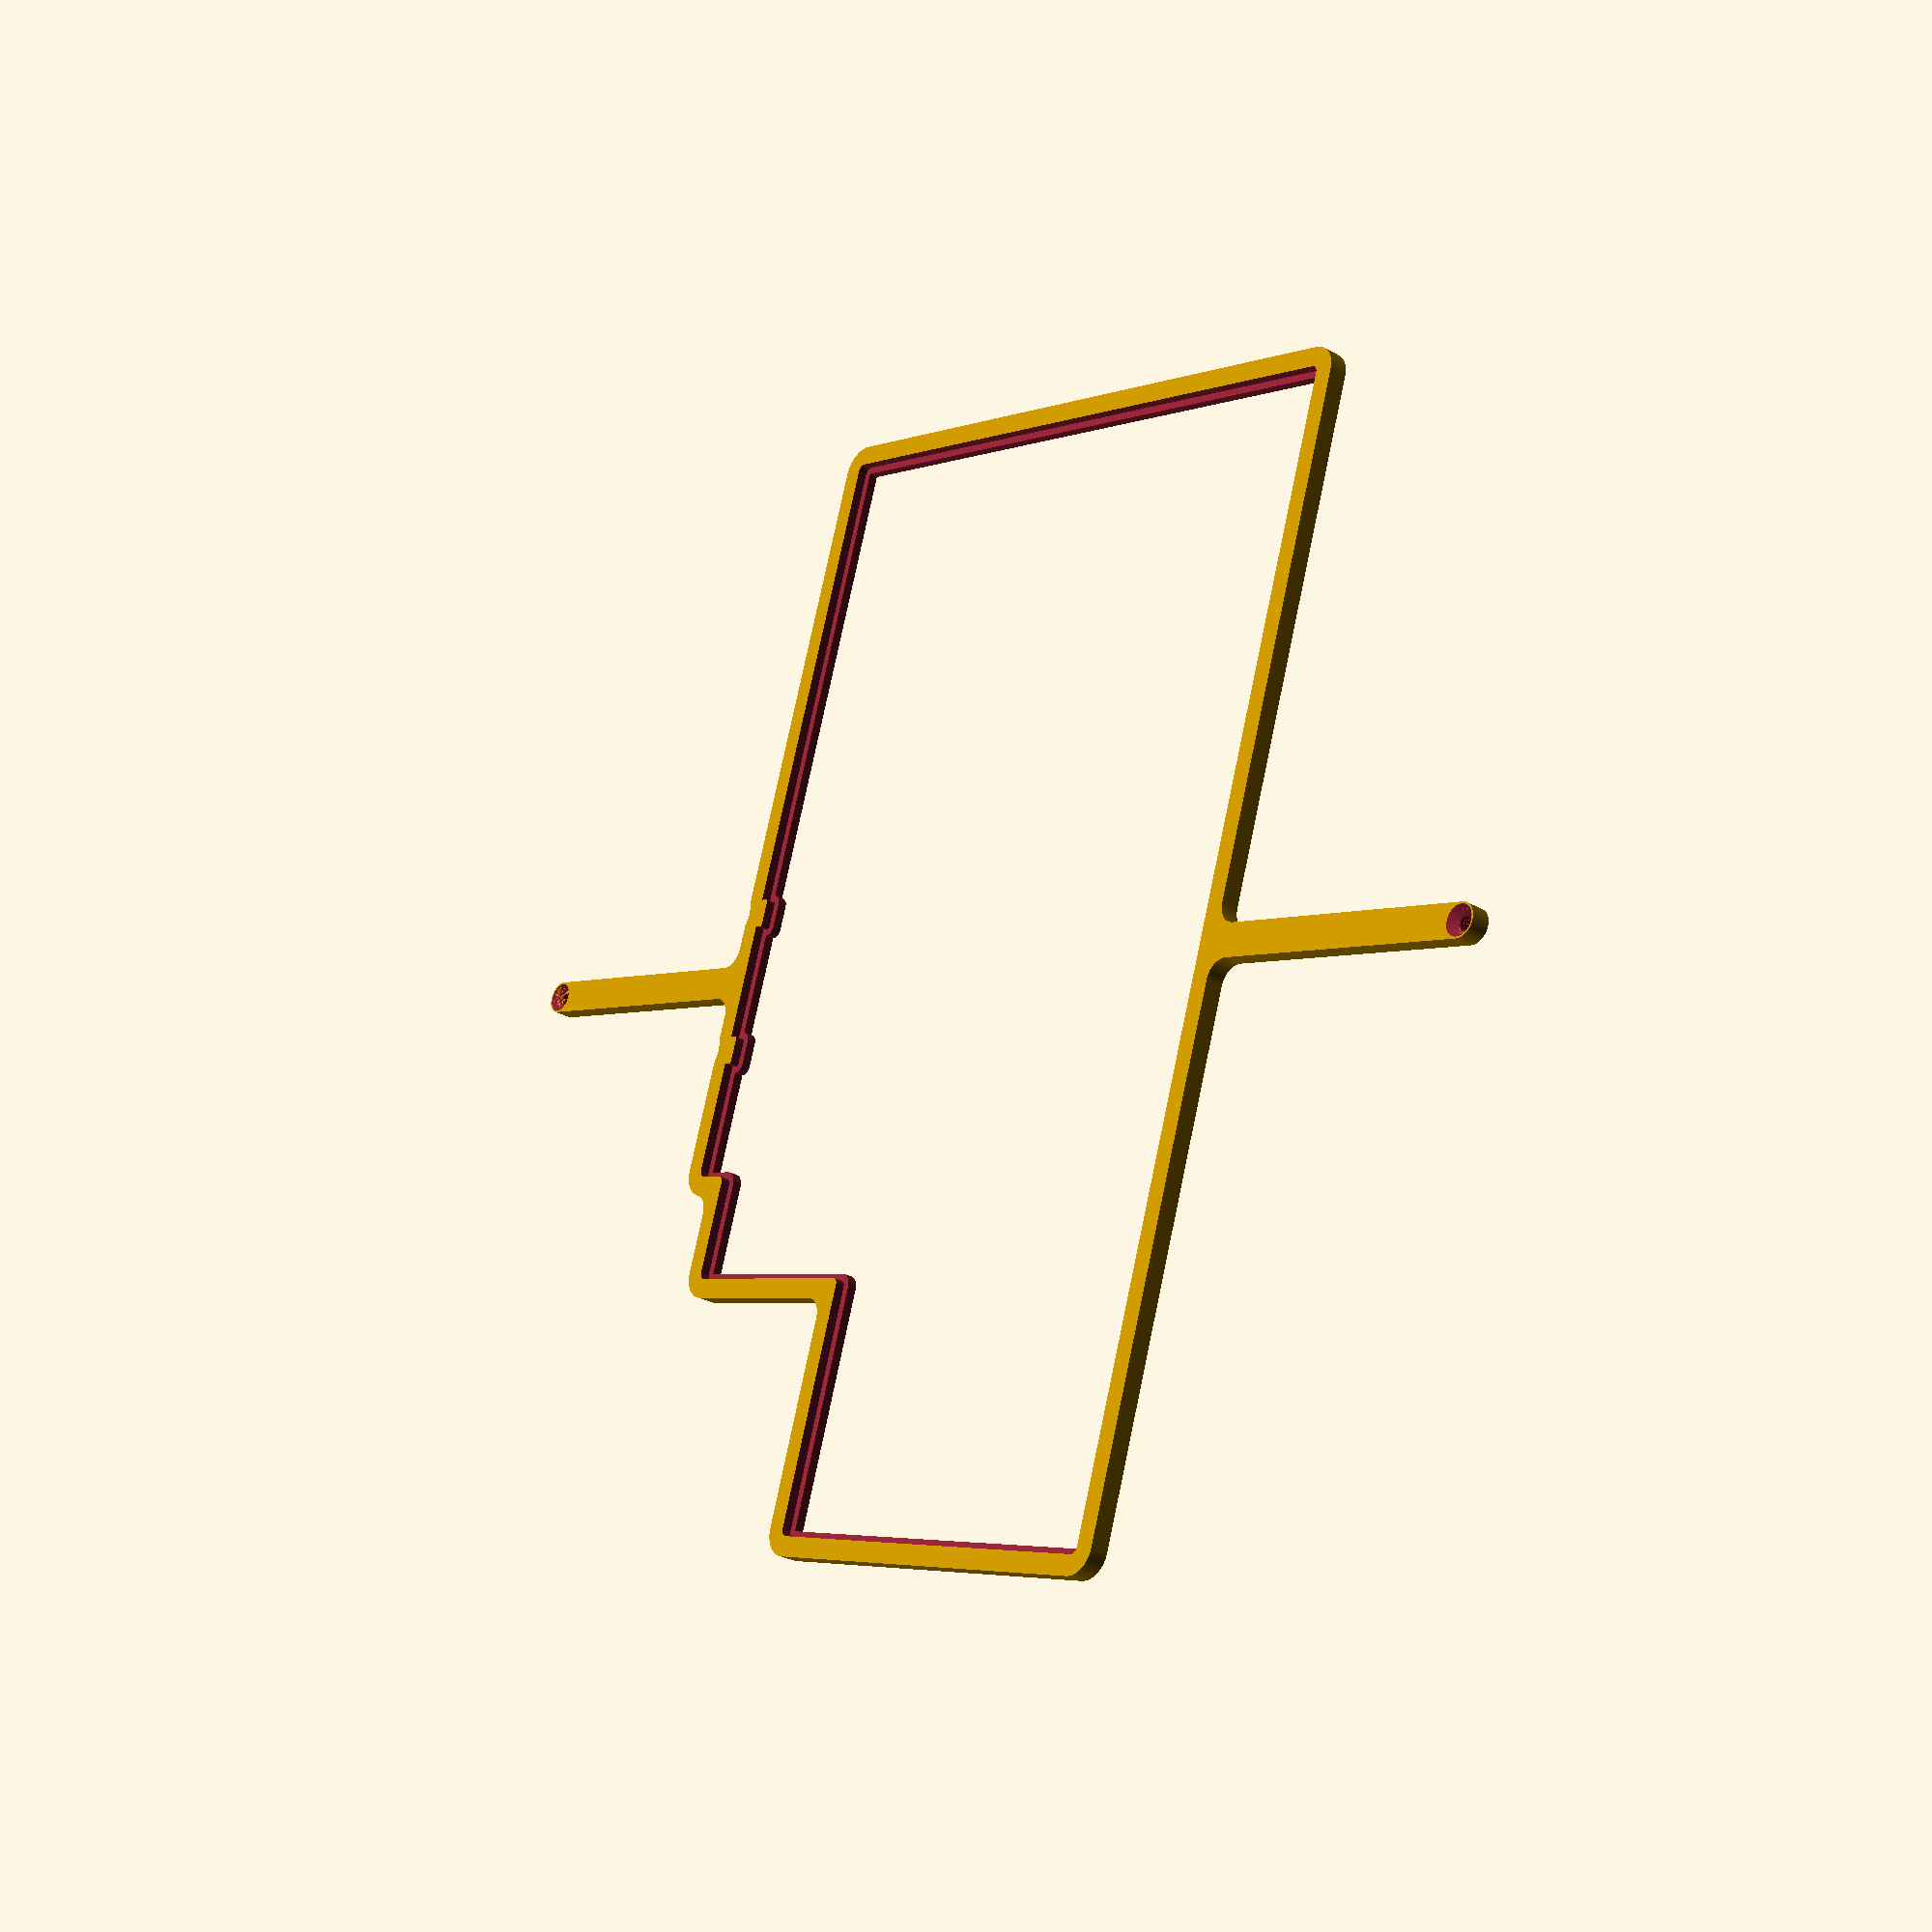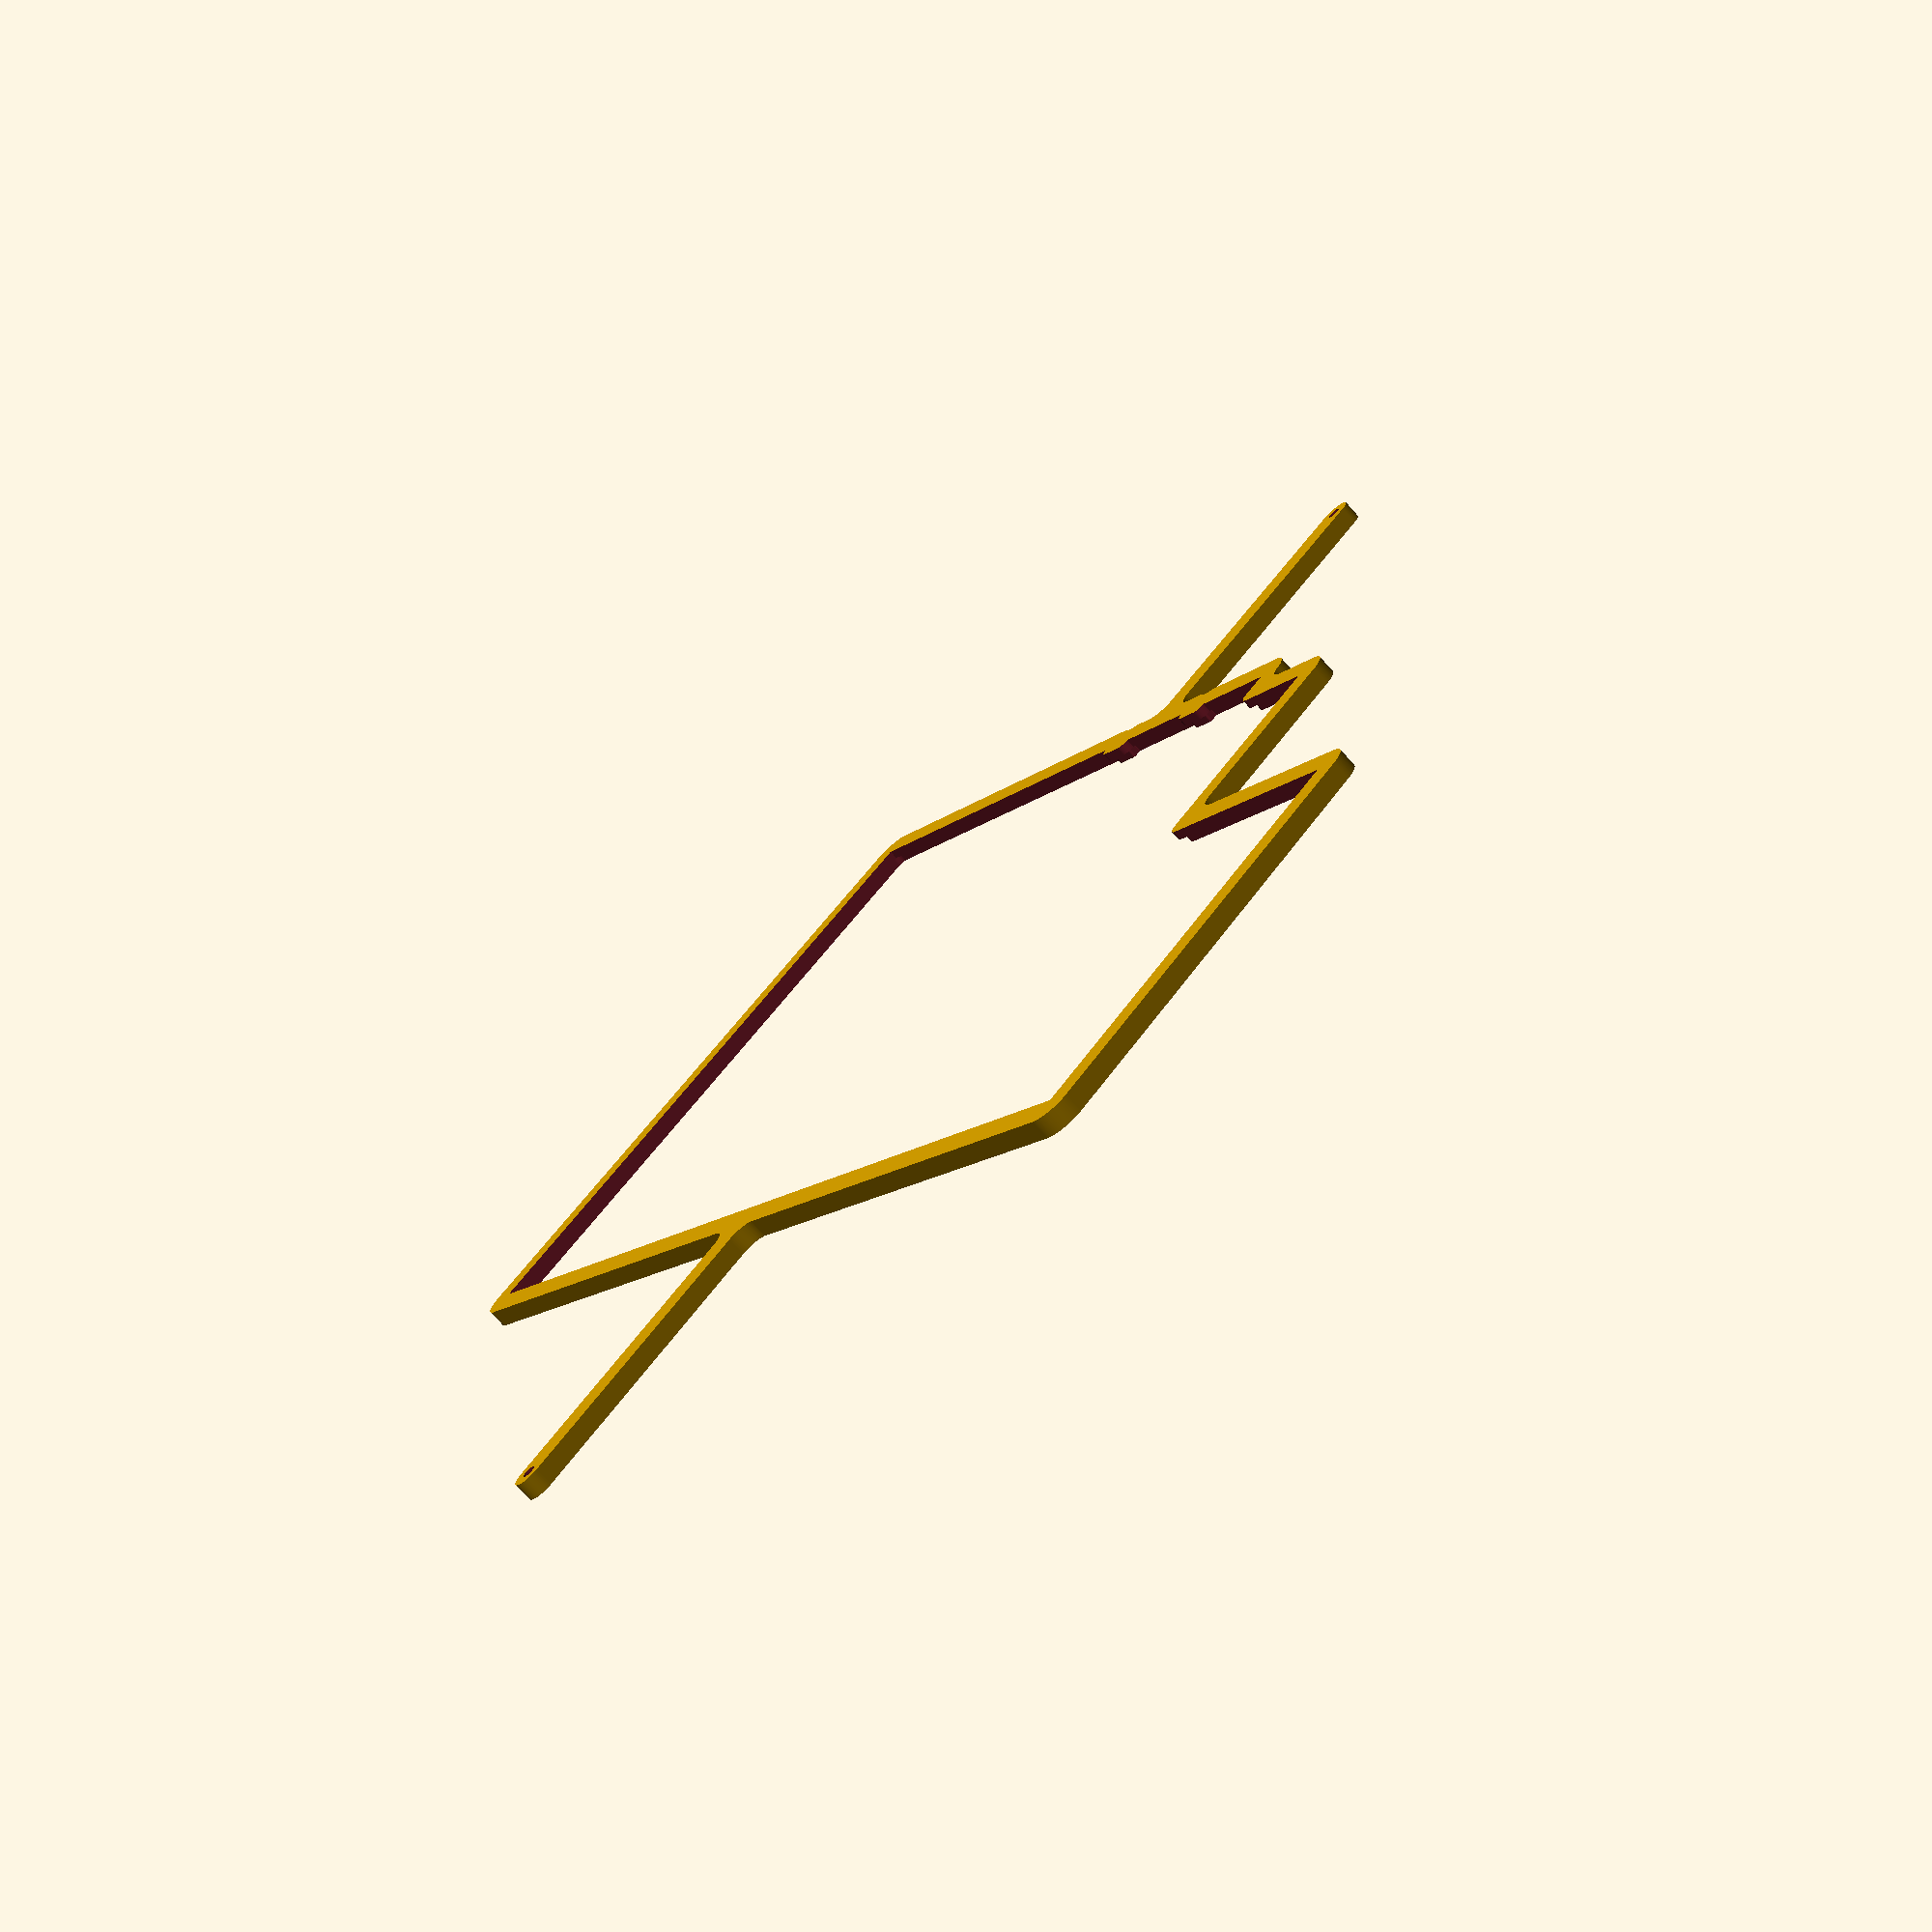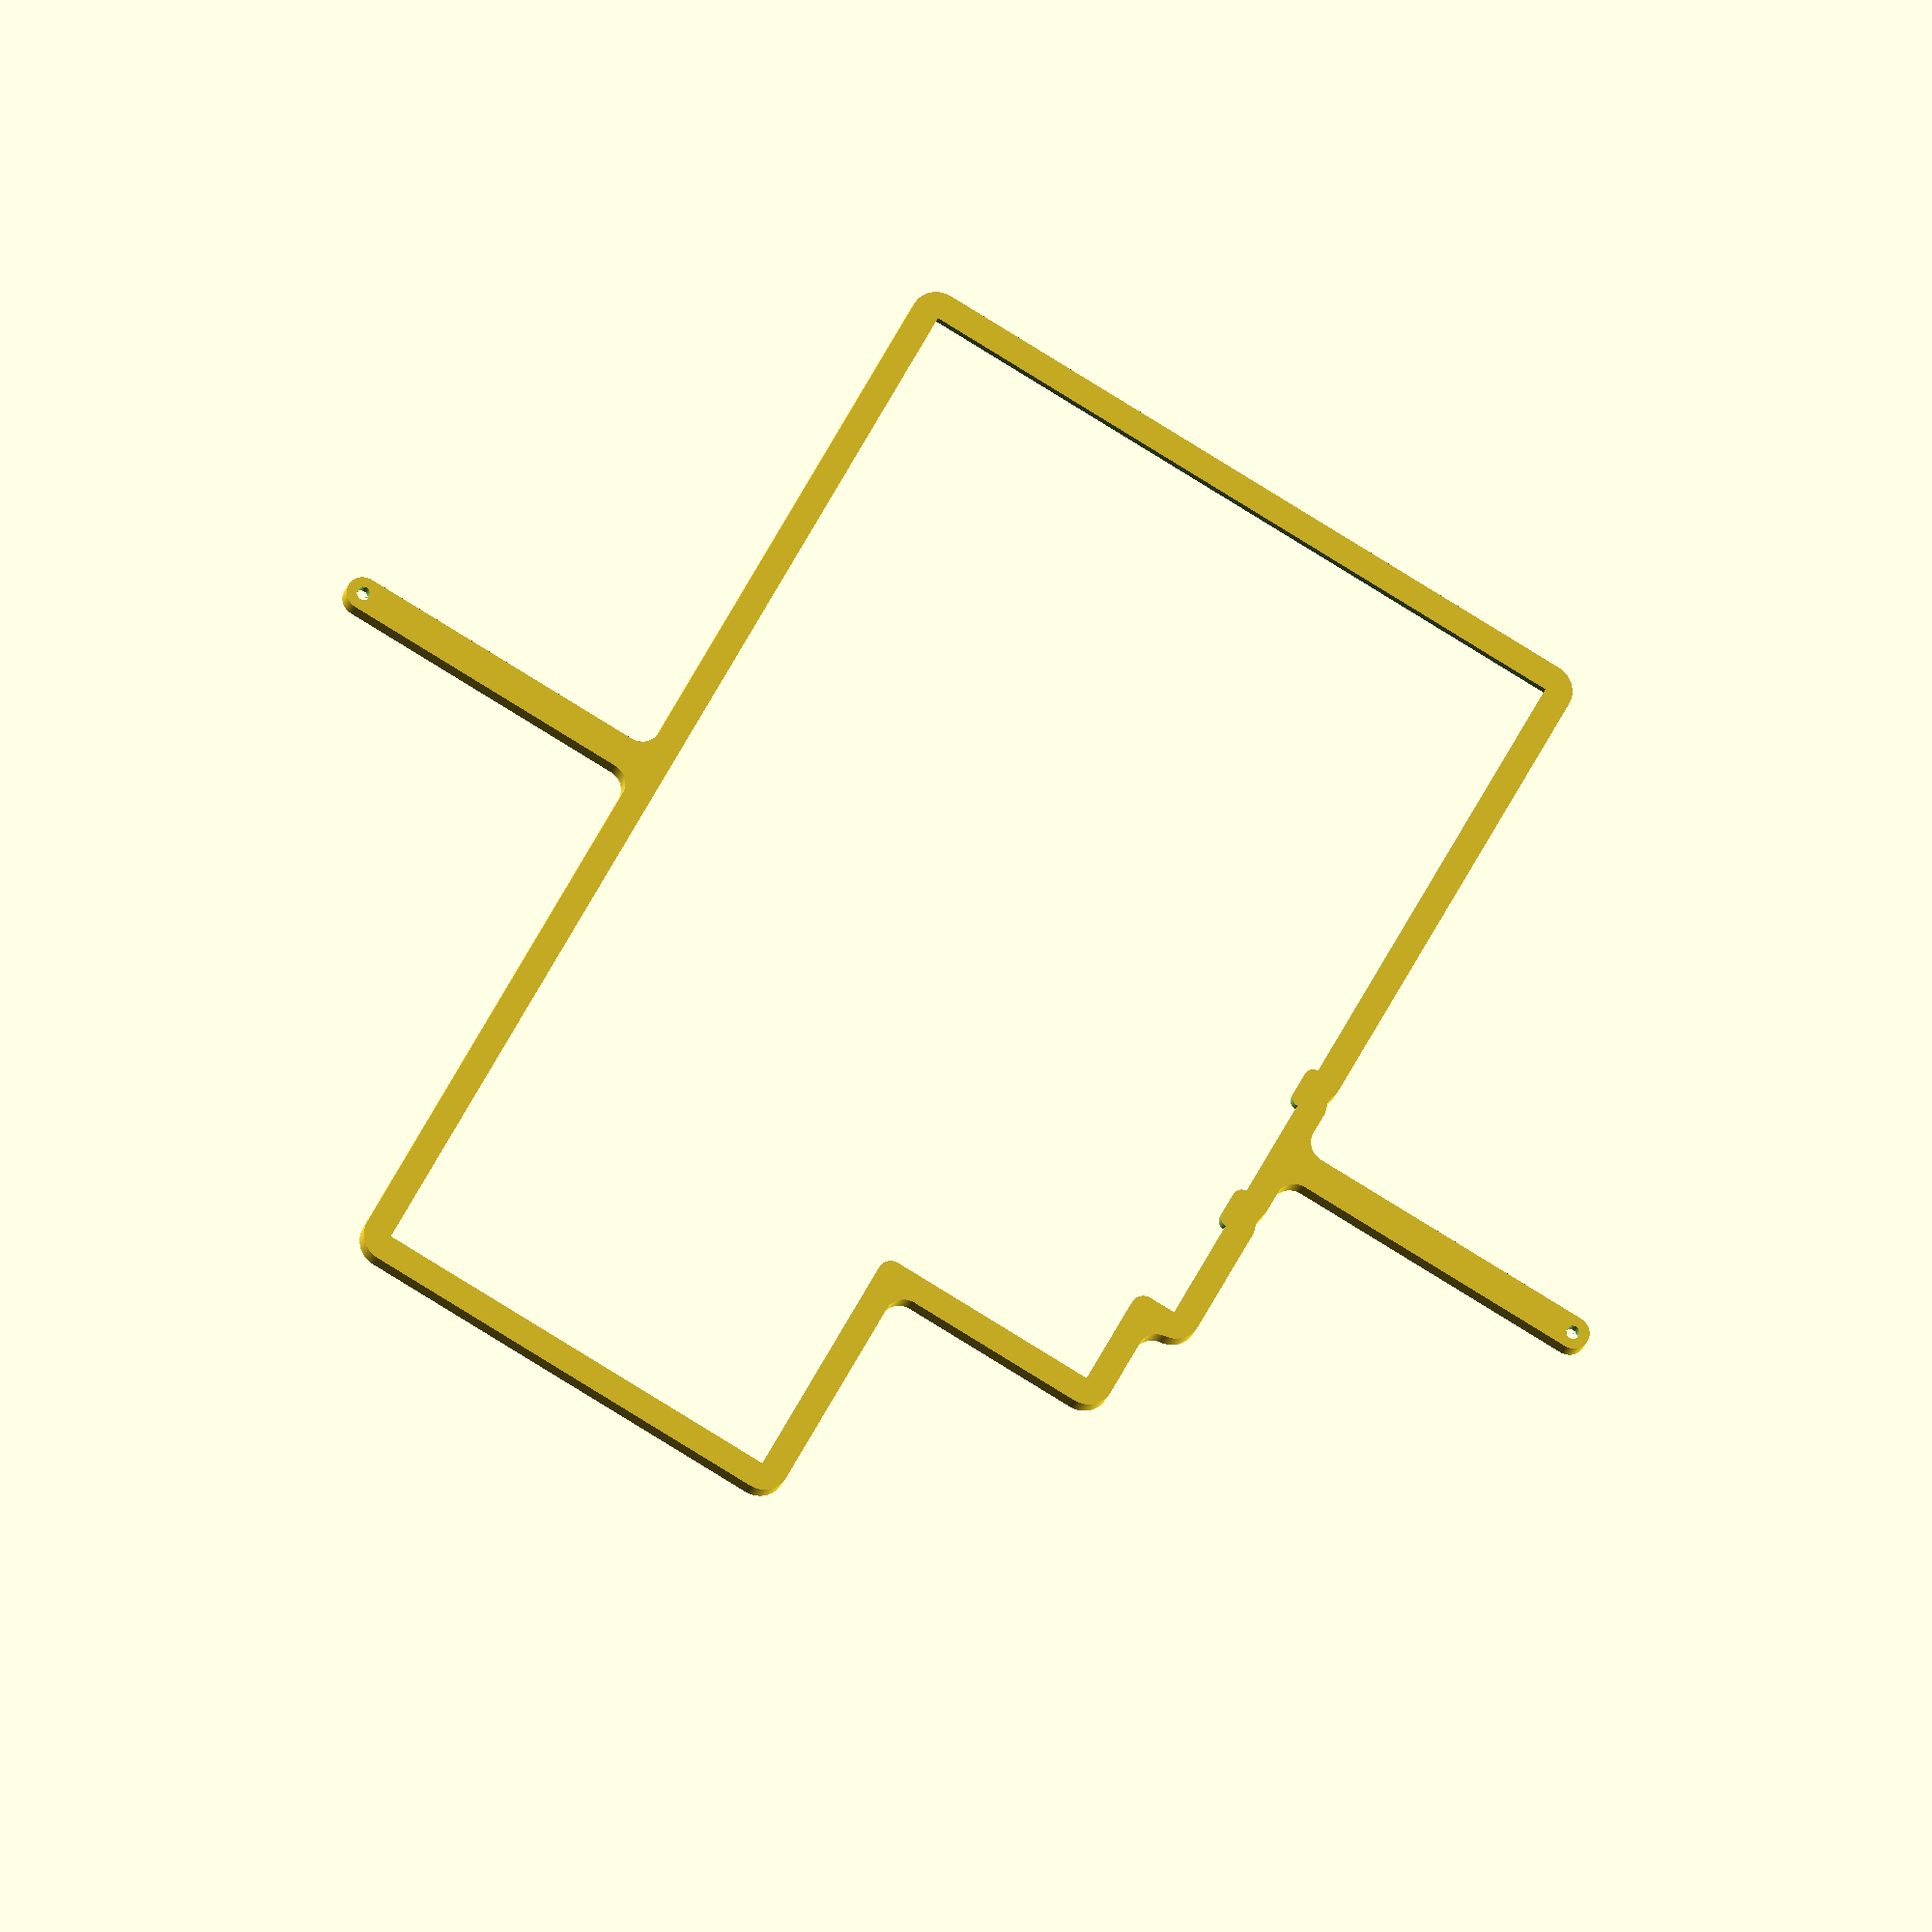
<openscad>
// Generated by SolidPython <Unknown> on 2023-04-24 19:35:30


scale(v = 0.0000010000) {
	translate(v = [-105000000, -72500000, 0]) {
		difference() {
			linear_extrude(convexity = 10, height = 2850000) {
				polygon(points = [[189517535.6000602841, 57034652.5374042019], [189517786.7097225487, 57034686.1361872852], [189643084.4733093977, 57053069.6135478914], [189643334.6512360275, 57053109.5628376380], [189717712.8999657631, 57065954.7804241702], [189717961.9855801463, 57066001.0545791388], [189856146.8598603010, 57093487.7715617791], [189856301.9113667309, 57093519.8914579973], [189902425.6745010018, 57103456.1977969036], [189902580.1979880035, 57103490.7687290162], [189905659.2778618336, 57104205.2831799760], [189905813.2345862389, 57104242.2964801341], [189951599.2497098446, 57115634.0710746199], [189951752.6010706127, 57115673.5174626037], [190087920.5979038179, 57151851.6286443472], [190088164.6069663763, 57151919.7793457657], [190160598.6950224638, 57173143.0304286554], [190160840.8993342519, 57173217.3406706974], [190285953.6714683175, 57213343.8910377994], [190286163.9987408817, 57213413.9282636791], [190348594.7794087529, 57234974.4704722837], [190348803.5024992824, 57235049.1527732909], [190428969.7672476470, 57264739.4770003483], [190429176.7835837901, 57264818.7676755115], [190490590.5894284248, 57289125.2237468138], [190490795.7972766161, 57289209.0838305131], [190611863.4601219594, 57340257.7548091859], [190612095.6382577121, 57340359.1365333200], [190680879.8326791227, 57371437.3941549137], [190681109.3680289388, 57371544.6250455305], [190795157.5478122830, 57426594.5522732437], [190795384.2930490077, 57426707.5635042638], [190862506.1155331135, 57461229.7946819887], [190862729.9251204729, 57461348.5137172118], [190986349.0288754702, 57528942.1249319986], [190986487.3540920615, 57529019.1884890795], [191027521.2834545970, 57552307.5622056052], [191027658.3711173534, 57552386.8063226938], [191030382.3428215981, 57553990.3155768216], [191030518.1585590243, 57554071.7203853354], [191070794.1157634258, 57578647.7042016983], [191070928.6255228519, 57578731.2492912635], [191190021.4644201994, 57654013.8821732253], [191190233.8812388778, 57654151.9547478035], [191252992.6294306815, 57696085.9865644649], [191253201.4803265035, 57696229.3959227204], [191360564.0782648921, 57771969.8630420044], [191360743.7932096720, 57772099.6525377929], [191413857.0206035972, 57811360.8857183754], [191414033.8143711388, 57811494.6270297393], [191481635.4064241052, 57863822.1542824209], [191481809.1921329796, 57863959.7816851586], [191533130.0585762262, 57905536.5543179736], [191533300.7508233786, 57905678.0001781732], [191633534.0710571110, 57990628.7347866073], [191633725.2513813674, 57990794.9726412967], [191690051.2672404051, 58041039.4095116928], [191690238.1749541163, 58041210.4371330813], [191782576.1022721827, 58127877.5530325323], [191782758.6174086928, 58128053.2606466413], [191836467.5002640486, 58181086.0750298649], [191836645.5056761503, 58181266.3498588726], [191924475.3005411029, 58272499.0684079230], [191924648.6819761395, 58272683.7947425395], [191975602.5618957579, 58328368.8521646261], [191975771.2080689371, 58328557.9114383608], [192068219.6699556112, 58434877.5285605639], [192068322.6201442182, 58434997.8361498490], [192098714.1003724933, 58471087.8574693799], [192098815.1327224076, 58471209.7800745368], [192100812.6358089745, 58473659.5239779279], [192100911.7249886990, 58473783.0310296789], [192130145.2214579880, 58510817.2637533471], [192130242.3426232636, 58510942.3242852390], [192215775.8523751497, 58622900.3423096985], [192215927.0933693647, 58623103.5936378166], [192260215.3337741494, 58684223.7642922625], [192260361.3773235381, 58684430.7817369178], [192332046.5490377545, 58788827.7067681625], [192332187.3014044166, 58789038.3574553132], [192373323.0123273432, 58852323.2433749661], [192373458.3831694126, 58852537.3920985982], [192442251.3845431507, 58964478.7551306933], [192442365.3517479599, 58964668.8978424519], [192475691.2697784603, 59021693.8269747347], [192475800.9941229522, 59021886.4492549151], [192517288.3384621739, 59096632.3228273988], [192517393.7660248280, 59096827.3300160840], [192548159.4334174991, 59155273.3141803816], [192548260.5123882294, 59155470.6104456112], [192606869.8854125440, 59273064.3483283222], [192606980.0151936114, 59273292.5069837272], [192638927.0595980585, 59341677.5188855454], [192639031.3741577268, 59341908.3942054808], [192689708.3491748571, 59457965.8196589798], [192689806.7815588713, 59458199.2634562626], [192718249.1781471372, 59528114.5949317887], [192718341.6651767492, 59528350.4573706537], [192763075.3845229149, 59646825.6706143543], [192763161.8668353856, 59647063.8003066331], [192788026.6043831706, 59718329.9797022566], [192788107.0264698565, 59718570.2238045484], [192826782.6593293846, 59839159.1006659865], [192826856.9695714116, 59839401.3049777597], [192848080.2206542492, 59911835.3930336311], [192848148.3713556528, 59912079.4020961896], [192884326.4825373888, 60048247.3989293128], [192884365.9289253652, 60048400.7502900809], [192895757.7035198510, 60094186.7654136121], [192895794.7168200016, 60094340.7221380174], [192896509.2312710285, 60097419.8020121530], [192896543.8022031188, 60097574.3254991323], [192906480.1085419357, 60143698.0886330009], [192906512.2284381688, 60143853.1401394233], [192933998.9454208314, 60282038.0144197717], [192934045.2195758224, 60282287.1000341550], [192946890.4371623993, 60356665.3487642854], [192946930.3864521682, 60356915.5266909003], [192966003.5205082595, 60486913.8395749852], [192966033.2676696777, 60487133.5163397714], [192974170.2656824589, 60552679.2913251370], [192974195.1360019445, 60552899.5735119134], [192982843.7822769880, 60637948.6550709605], [192982863.7635326087, 60638169.4344269335], [192988087.5978497863, 60704011.4492055550], [192988102.6802221537, 60704232.6172336340], [192996075.6683407724, 60843947.1477842182], [192996084.9298959374, 60844143.2756485119], [192998270.6387183070, 60902605.1666708663], [192998276.0477734506, 60902801.4385681897], [192999764.1254663169, 60986701.1016905159], [192999765.3048544526, 60986789.7662415877], [192999999.6068603098, 61013212.3184040412], [193000000.0000000000, 61013300.9899271727], [193000000.0000000000, 123986699.0100728124], [192999999.6068603098, 123986787.6815959513], [192999765.3048544526, 124013210.2337584347], [192999764.1254663169, 124013298.8983094990], [192998191.8026838601, 124101948.4039104283], [192998187.5266607404, 124102113.0280863047], [192996509.5435321033, 124151153.8669336140], [192996502.5571547151, 124151318.3983719200], [192991739.5500331223, 124245236.8958553523], [192991725.8687441647, 124245458.1549725384], [192986919.1535339057, 124311331.9346118271], [192986900.5709982812, 124311552.8360920548], [192973084.1187153161, 124456538.9602193236], [192973067.8499166369, 124456696.4657226205], [192967848.7872723341, 124503588.8221828043], [192967830.0265943706, 124503746.0503429174], [192967430.6834300160, 124506881.6186823398], [192967409.4355766177, 124507038.5300780535], [192960708.2028141916, 124553742.1186844707], [192960684.4731127024, 124553898.6739738882], [192937718.7252769470, 124697719.5520457327], [192937681.3450890779, 124697938.0594738871], [192925823.1864250302, 124762913.7736151218], [192925780.9718098044, 124763131.3987535089], [192905703.4240016639, 124860829.8776909113], [192905677.1388463080, 124860953.7968966216], [192897610.9126856625, 124897829.1377503723], [192897583.0599084496, 124897952.7140496224], [192895794.7168199718, 124905659.2778620720], [192895757.7035198212, 124905813.2345864624], [192884365.9289253950, 124951599.2497098446], [192884326.4825373888, 124951752.6010706276], [192848148.3713555634, 125087920.5979041308], [192848080.2206541598, 125088164.6069666892], [192826856.9695714116, 125160598.6950222552], [192826782.6593293846, 125160840.8993340284], [192786656.1089621484, 125285953.6714684516], [192786586.0717362761, 125286163.9987410307], [192765025.5295278430, 125348594.7794083804], [192764950.8472268581, 125348803.5024988949], [192730310.5636570752, 125442335.0558216870], [192730265.8168036938, 125442453.5657286644], [192716708.6568369865, 125477682.2214106321], [192716662.4123646021, 125477800.1549839079], [192713727.7040381730, 125485147.0443829298], [192713667.8042387962, 125485293.6208865345], [192695474.1213833690, 125528826.6154245734], [192695411.9082225859, 125528972.2251083404], [192637130.2259449065, 125662445.5035343468], [192637039.2696001530, 125662647.6661370844], [192609273.3302408457, 125722576.8907819390], [192609177.9149457514, 125722776.9874987155], [192571529.6356857717, 125799528.2247871459], [192571429.8083300591, 125799726.1572848558], [192541034.9291403294, 125858365.8253779858], [192540930.7387819290, 125858561.4963871390], [192477895.7697283924, 125973843.4918239862], [192477771.4190887213, 125974064.2221098989], [192439893.8324277103, 126039351.3719000220], [192439763.9299979210, 126039568.8812089115], [192365995.8698401749, 126159605.7605046779], [192365911.8991363645, 126159740.0049767345], [192340575.0814642608, 126199541.7308125794], [192340488.9956802428, 126199674.6288756579], [192336135.4430424869, 126206280.3745739311], [192336065.0654742420, 126206385.7020481229], [192314895.4473834336, 126237637.9345671684], [192314823.7412394285, 126237742.3620915413], [192257845.3546383679, 126319605.4439599663], [192257716.7059811056, 126319785.9773297161], [192218792.6560673118, 126373146.8027856648], [192218660.0371723175, 126373324.4400657862], [192138895.0705825090, 126477731.7956516892], [192138738.7292174399, 126477931.1504065394], [192091411.6466086507, 126536729.7111945152], [192091250.3052203357, 126536925.0414203554], [192009371.2652133703, 126633534.0710570961], [192009205.0273586810, 126633725.2513813525], [191958960.5904881358, 126690051.2672405988], [191958789.5628667474, 126690238.1749542952], [191862368.2930761576, 126792968.4909390658], [191862259.0180440247, 126793083.0842404813], [191829428.8180108666, 126826969.8025086224], [191829317.7422244847, 126827082.6511996090], [191827082.6511999667, 126829317.7422241271], [191826969.8025089800, 126829428.8180105090], [191793083.0842405260, 126862259.0180440098], [191792968.4909390807, 126862368.2930761278], [191690238.1749541461, 126958789.5628668815], [191690051.2672404647, 126958960.5904882699], [191633725.2513815463, 127009205.0273585320], [191633534.0710572898, 127009371.2652132213], [191536925.0414204597, 127091250.3052202761], [191536729.7111946046, 127091411.6466085911], [191477931.1504067779, 127138738.7292172611], [191477731.7956519425, 127138895.0705823302], [191373324.4400658011, 127218660.0371722728], [191373146.8027856946, 127218792.6560672820], [191319785.9773295224, 127257716.7059812248], [191319605.4439598024, 127257845.3546384722], [191249440.2723028362, 127306681.7554354370], [191249256.9315625727, 127306806.3706333935], [191194223.3257867098, 127343327.0714810640], [191194037.2677746713, 127343447.5919803828], [191082976.2772541046, 127413653.0204031169], [191082760.4308521152, 127413785.6675722152], [191017958.3092064857, 127452487.1989261955], [191017739.1717621088, 127452614.3355502933], [190907404.1039525270, 127514772.6383844018], [190907181.8161190152, 127514894.1828609407], [190840502.6671355367, 127550263.8674768358], [190840277.3715881705, 127550379.7417925745], [190726935.6516712904, 127606869.8854127079], [190726707.4930158854, 127606980.0151937753], [190658322.4811141193, 127638927.0595982075], [190658091.6057941914, 127639031.3741578758], [190528972.2251075208, 127695411.9082229286], [190528826.6154237688, 127695474.1213836968], [190485293.6208853722, 127713667.8042392582], [190485147.0443817675, 127713727.7040386498], [190482211.6687930822, 127714900.2371629924], [190482064.1622202694, 127714957.8085825294], [190437976.9161500931, 127731763.9516003877], [190437828.5164918602, 127731819.1802054048], [190305399.3978285193, 127779913.9576794058], [190305160.1917811036, 127779997.4166968167], [190233584.7716433704, 127803957.4403000623], [190233343.5281196237, 127804034.8127949685], [190112274.4268240929, 127841179.8597232699], [190112031.3006660640, 127841251.0960341543], [190039334.1917855740, 127861555.1315797865], [190039089.3390436172, 127861620.1859836727], [189911687.6024296284, 127893747.1731328070], [189911472.0622256994, 127893798.9920008332], [189847085.7878502607, 127908525.3977767676], [189846869.1519486308, 127908572.4260738939], [189763131.3987534046, 127925780.9718098193], [189762913.7736150026, 127925823.1864250451], [189697938.0594735742, 127937681.3450891227], [189697719.5520454347, 127937718.7252769917], [189567973.2654815912, 127958437.0002576560], [189567722.6015565991, 127958473.7771174610], [189492910.0101686120, 127968483.7555822581], [189492658.4950301647, 127968514.1706418544], [189352582.3724017739, 127983655.4704514295], [189352424.8161602914, 127983671.2403007150], [189305441.7594048381, 127987998.3741342723], [189305283.9732176960, 127988011.6472844481], [189302132.2029588819, 127988251.6639644504], [189301974.2263872027, 127988262.4370875806], [189254877.7147452533, 127991099.7422228009], [189254719.5873980224, 127991108.0126177818], [189109210.9160794914, 127997563.6972796619], [189108989.4159311056, 127997571.0661800951], [189042974.3074017763, 127999035.1598115116], [189042752.6983485520, 127999037.6182577908], [110490087.4352018535, 127999964.7104682922], [110343253.6570740342, 128003570.9843091965], [110196896.1220946461, 128014368.6200037152], [110051244.6894212067, 128032334.6196160316], [109906650.2408412099, 128057425.7021297067], [109763461.1118125916, 128089581.4218374342], [109622022.2523067743, 128128724.3139576763], [109482674.3958053440, 128174760.0812516212], [109345753.2384565175, 128227577.8211898655], [109211588.6303660274, 128287050.2931220531], [109080503.7809696496, 128353034.2248068899], [108952814.4804070294, 128425370.6575616002], [108828828.3387655616, 128503885.3292020708], [108708844.0450333506, 128588389.0938486755], [108593150.6475407630, 128678678.3775891513], [108482026.8576274961, 128774535.6688992679], [108375740.3782159388, 128875730.0426366478], [108274547.2588969171, 128982017.7163545936], [108178691.2790960371, 129093142.6375841945], [108088403.3607951701, 129208837.1006789058], [108003901.0122299194, 129328822.3917309046], [107925387.8039011210, 129452809.4600072205], [107853052.8781627119, 129580499.6142882556], [107787070.4935685992, 129711585.2424293607], [107727599.6050745100, 129845750.5524151325], [107674783.4811073393, 129982672.3331183940], [107628749.3584242463, 130122020.7329321206], [107589608.1355926543, 130263460.0543995947], [107557454.1058302224, 130406649.5629254282], [107532364.7298471332, 130551244.3076246232], [107514400.4492395520, 130696895.9523258656], [107503604.5408828855, 130843253.6147304177], [107500000.0000000000, 130990087.4354103804], [107500000.0000000000, 174963182.6128612757], [107499996.9881869555, 174963428.0251465142], [107498202.4900631905, 175036527.7745259404], [107498193.4564382881, 175036773.0389839709], [107489768.3602422327, 175208269.8118400574], [107489753.3102469593, 175208514.7807327807], [107487083.4099783301, 175244709.7355847061], [107487035.3007575423, 175245198.1967007220], [107482592.6142437905, 175281218.5473470688], [107482559.5839974433, 175281461.7453396022], [107457365.4336911291, 175451306.9105244875], [107457326.4450153708, 175451549.2246675491], [107451121.6750774235, 175487308.1949290633], [107451025.9199539274, 175487789.5884430408], [107443074.0144260228, 175523201.0318282247], [107443017.3056575805, 175523439.8212256730], [107401296.7346810848, 175689997.6769505441], [107401234.1828070879, 175690235.0027262568], [107391554.2985261083, 175725213.6099664867], [107391411.8196740896, 175725683.2997957468], [107380027.2763289362, 175760144.8043629527], [107379947.4351748377, 175760376.8854928613], [107322102.2354337275, 175922043.3885565996], [107322016.7227702439, 175922273.4403880537], [107308954.9467234761, 175956134.8214978278], [107308767.1162921637, 175956588.2842725217], [107294059.5745062679, 175989767.9668922126], [107293957.3698804677, 175989991.1046864688], [107220544.6222688109, 176145209.3182908893], [107220436.9723495245, 176145429.8806531131], [107204119.0965806544, 176177847.9320217073], [107203887.7234797925, 176178280.8006474674], [107185998.8249198943, 176209859.1228397489], [107185875.2411088049, 176210071.1683593690], [107097601.9505185634, 176357346.2562543750], [107097473.2000710666, 176357555.2050113380], [107078056.3746436089, 176388217.7230832577], [107077783.6871226281, 176388625.8287985623], [107056885.7116610855, 176418298.6740578413], [107056741.9388443679, 176418497.5851885676], [106954458.2253187150, 176556411.2077697217], [106954309.6142801791, 176556606.5306306183], [106931980.8338378072, 176585218.2185941339], [106931669.4580266029, 176585597.6311178505], [106907963.6645913273, 176613079.2337231934], [106907801.0873798132, 176613263.0948421359], [106792491.9989932179, 176740487.0685335696], [106792324.9585691839, 176740666.8844324648], [106767299.2614741474, 176766952.1960914433], [106766952.1960919946, 176767299.2614735961], [106740666.8844316006, 176792324.9585699737], [106740487.0685327053, 176792491.9989939928], [106613263.0948422551, 176907801.0873796940], [106613079.2337233275, 176907963.6645912230], [106585597.6311182529, 176931669.4580262899], [106585218.2185945213, 176931980.8338374794], [106556606.5306306481, 176954309.6142801046], [106556411.2077697664, 176954458.2253186703], [106418497.5851878971, 177056741.9388448596], [106418298.6740571558, 177056885.7116615474], [106388625.8287983537, 177077783.6871227622], [106388217.7230830342, 177078056.3746437430], [106357555.2050118297, 177097473.2000707686], [106357346.2562548965, 177097601.9505182803], [106210071.1683588922, 177185875.2411091030], [106209859.1228392571, 177185998.8249201775], [106178280.8006478995, 177203887.7234795392], [106177847.9320221543, 177204119.0965804160], [106145429.8806524277, 177220436.9723498821], [106145209.3182901740, 177220544.6222691536], [105989991.1046871394, 177293957.3698801398], [105989767.9668928981, 177294059.5745059550], [105956588.2842725217, 177308767.1162921488], [105956134.8214978129, 177308954.9467234612], [105922273.4403886050, 177322016.7227700055], [105922043.3885571808, 177322102.2354334891], [105760376.8854919076, 177379947.4351751804], [105760144.8043619692, 177380027.2763292789], [105725683.2997961938, 177391411.8196739554], [105725213.6099669486, 177391554.2985259891], [105690235.0027257949, 177401234.1828072071], [105689997.6769500822, 177401296.7346811891], [105523439.8212256432, 177443017.3056575954], [105523201.0318281800, 177443074.0144260228], [105487789.5884433687, 177451025.9199538529], [105487308.1949294060, 177451121.6750773787], [105451549.2246669978, 177457326.4450154901], [105451306.9105239511, 177457365.4336912334], [105281461.7453395426, 177482559.5839974582], [105281218.5473469794, 177482592.6142438054], [105245198.1967008710, 177487035.3007575274], [105244709.7355848700, 177487083.4099783301], [105208514.7807327807, 177489753.3102469742], [105208269.8118400574, 177489768.3602422178], [105036773.0389833897, 177498193.4564383030], [105036527.7745253444, 177498202.4900632203], [105000245.4122852385, 177499093.1720630527], [104999754.5877147913, 177499093.1720630527], [104963472.2254747152, 177498202.4900632203], [104963226.9610166699, 177498193.4564383030], [104791730.1881599575, 177489768.3602422178], [104791485.2192672342, 177489753.3102469742], [104755290.2644150406, 177487083.4099783301], [104754801.8032990396, 177487035.3007575274], [104718781.4526532292, 177482592.6142438352], [104718538.2546606660, 177482559.5839974880], [104548693.0894756168, 177457365.4336911440], [104548450.7753325701, 177457326.4450154006], [104512691.8050706983, 177451121.6750774086], [104512210.4115567356, 177451025.9199538827], [104476798.9681721926, 177443074.0144261122], [104476560.1787747294, 177443017.3056576848], [104310002.3230487555, 177401296.7346808910], [104309764.9972730428, 177401234.1828069091], [104274786.3900334835, 177391554.2985261381], [104274316.7002042383, 177391411.8196741045], [104239855.1956385076, 177380027.2763294280], [104239623.1145085692, 177379947.4351753294], [104077956.6114433855, 177322102.2354337275], [104077726.5596119612, 177322016.7227702439], [104043865.1785023361, 177308954.9467235208], [104043411.7157276273, 177308767.1162922084], [104010232.0331071317, 177294059.5745059550], [104010008.8953128904, 177293957.3698801398], [103854790.6817084998, 177220544.6222684681], [103854570.1193462610, 177220436.9723491967], [103822152.0679785311, 177204119.0965807736], [103821719.1993527710, 177203887.7234798968], [103790140.8771598488, 177185998.8249196410], [103789928.8316402137, 177185875.2411085665], [103642653.7437453121, 177097601.9505183995], [103642444.7949883789, 177097473.2000708878], [103611782.2769170552, 177078056.3746438026], [103611374.1712017506, 177077783.6871228218], [103581701.3259420395, 177056885.7116609812], [103581502.4148112833, 177056741.9388442934], [103443588.7922302485, 176954458.2253187001], [103443393.4693693668, 176954309.6142801344], [103414781.7814058810, 176931980.8338378072], [103414402.3688821495, 176931669.4580266178], [103386920.7662765384, 176907963.6645911038], [103386736.9051576108, 176907801.0873795748], [103259512.9314670563, 176792491.9989937842], [103259333.1155681610, 176792324.9585697651], [103233047.8039083481, 176767299.2614739239], [103232700.7385261953, 176766952.1960917711], [103207675.0414305031, 176740666.8844321072], [103207508.0010064691, 176740487.0685332119], [103092198.9126199335, 176613263.0948418677], [103092036.3354084194, 176613079.2337229252], [103068330.5419734120, 176585597.6311178803], [103068019.1661622077, 176585218.2185941637], [103045690.3857200742, 176556606.5306309462], [103045541.7746815383, 176556411.2077700496], [102943258.0611553937, 176418497.5851882398], [102943114.2883386761, 176418298.6740575135], [102922216.3128772378, 176388625.8287983537], [102921943.6253562719, 176388217.7230830491], [102902526.7999291867, 176357555.2050117552], [102902398.0494816750, 176357346.2562547922], [102814124.7588911653, 176210071.1683593392], [102814001.1750800759, 176209859.1228397191], [102796112.2765203416, 176178280.8006477356], [102795880.9034194797, 176177847.9320219755], [102779563.0276504904, 176145429.8806531429], [102779455.3777312040, 176145209.3182909191], [102706042.6301196069, 175989991.1046866477], [102705940.4254938066, 175989767.9668923914], [102691232.8837078959, 175956588.2842726111], [102691045.0532765836, 175956134.8214979172], [102677983.2772297859, 175922273.4403880835], [102677897.7645663023, 175922043.3885566294], [102620052.5648248494, 175760376.8854919970], [102619972.7236707509, 175760144.8043620884], [102608588.1803259552, 175725683.2997959554], [102608445.7014739364, 175725213.6099666953], [102598765.8171929717, 175690235.0027264953], [102598703.2653189749, 175689997.6769507825], [102556982.6943423599, 175523439.8212254643], [102556925.9855739176, 175523201.0318280160], [102548974.0800461322, 175487789.5884433091], [102548878.3249226362, 175487308.1949293315], [102542673.5549845994, 175451549.2246673107], [102542634.5663088411, 175451306.9105242491], [102517440.4160026610, 175281461.7453402579], [102517407.3857563138, 175281218.5473477244], [102512964.6992424428, 175245198.1967004836], [102512916.5900216550, 175244709.7355844676], [102510246.6897530854, 175208514.7807334363], [102510231.6397578120, 175208269.8118407130], [102501806.5435616970, 175036773.0389833748], [102501797.5099367946, 175036527.7745253444], [102500003.0118130445, 174963428.0251465142], [102500000.0000000000, 174963182.6128612757], [102500000.0000000000, 130990122.7246235162], [102496395.4049620181, 130843287.8015881777], [102485599.3345365524, 130696929.0457130969], [102467634.7846824080, 130551276.3234362006], [102442545.0335738510, 130406680.5249245018], [102410390.5246186703, 130263489.9941203892], [102371248.7208456546, 130122049.6895558387], [102325213.9182882011, 129982700.3533122092], [102272397.0188179910, 129845777.6901465058], [102212925.2629720271, 129711611.5587472767], [102146941.9234194756, 129580525.1770769954], [102074605.9598043114, 129452834.3437100947], [101996091.6357991099, 129328846.6770491302], [101911588.0992874205, 129208860.8742431253], [101821298.9266901612, 129093165.9916002601], [101725441.6325326711, 128982040.7482266873], [101624247.1454327404, 128875752.8545672446], [101517959.2517732978, 128774558.3674673140], [101406834.0083997250, 128678701.0733098239], [101291139.1257568598, 128588411.9007125646], [101171153.3229508549, 128503908.3642008752], [101047165.6562898904, 128425394.0401956737], [100919474.8229229897, 128353058.0765805095], [100788388.4412527084, 128287074.7370279580], [100654222.3098534793, 128227602.9811819941], [100517299.6466877759, 128174786.0817117840], [100377950.3104441464, 128128751.2791543305], [100236510.0058795959, 128089609.4753813148], [100093319.4750754833, 128057454.9664261490], [99948723.6765637845, 128032365.2153175920], [99803070.9542868882, 128014400.6654634476], [99656712.1984118074, 128003604.5950379819], [99509877.2753764838, 128000000.0000000000], [21013300.9899263680, 128000000.0000000000], [21013212.3184032440, 127999999.6068603247], [20986789.7662416697, 127999765.3048544675], [20986701.1016905904, 127999764.1254663467], [20902801.4385680258, 127998276.0477734506], [20902605.1666707098, 127998270.6387183070], [20844143.2756481469, 127996084.9298959225], [20843947.1477838457, 127996075.6683407575], [20704232.6172343493, 127988102.6802222133], [20704011.4492062628, 127988087.5978498459], [20638169.4344273806, 127982863.7635326385], [20637948.6550714076, 127982843.7822770327], [20538720.2236125767, 127972753.2370485365], [20538594.2809711993, 127972739.6234519333], [20501092.0890011191, 127968445.3988461047], [20500966.3289131522, 127968430.1909792870], [20493118.3813172281, 127967430.6834299564], [20492961.4699215293, 127967409.4355765432], [20446257.8813149035, 127960708.2028140873], [20446101.3260254860, 127960684.4731126130], [20306971.8843490779, 127938467.8678679019], [20306722.2325260043, 127938424.7528131008], [20232512.6596516371, 127924638.4265113622], [20232264.1801693738, 127924589.0009349436], [20108381.2569585145, 127898311.5745624602], [20108134.1093034446, 127898255.8701881915], [20034718.0498530567, 127880728.5853516310], [20034472.3926568031, 127880666.6379333287], [19907487.8254443109, 127846928.4476256073], [19907274.2207979858, 127846869.1531935334], [19843831.5460464358, 127828498.3509369045], [19843619.3082540333, 127828434.3361411542], [19762052.1460874081, 127802842.4739108682], [19761841.3794484437, 127802773.7702100724], [19699275.2959847748, 127781609.0695217401], [19699066.1040758491, 127781535.7106788158], [19562171.4835091829, 127731819.1802058071], [19562023.0838509500, 127731763.9516007900], [19517935.8377802968, 127714957.8085827529], [19517788.3312074542, 127714900.2371632159], [19510441.4418079555, 127711965.5288365930], [19510324.1034930050, 127711917.7941659838], [19475450.1932171285, 127697472.5475567579], [19475333.4689896405, 127697423.3303478509], [19383676.4643151164, 127658090.2118972838], [19383473.7296897471, 127658000.5377857536], [19323369.8498227000, 127630614.7206555903], [19323169.1528008282, 127630520.5745987594], [19204842.4521874189, 127573405.4477265924], [19204615.7069506943, 127573292.4364955872], [19137493.8844670653, 127538770.2053181082], [19137270.0748797357, 127538651.4862828702], [19013650.9711240828, 127471057.8750677258], [19013512.6459074616, 127470980.8115106523], [18972478.7165448368, 127447692.4377940595], [18972341.6288821101, 127447613.1936769783], [18969617.6571776569, 127446009.6844227463], [18969481.8414402306, 127445928.2796142250], [18929205.8842363954, 127421352.2957981825], [18929071.3744769394, 127421268.7507086098], [18805962.7322252393, 127343447.5919803381], [18805776.6742132008, 127343327.0714810193], [18750743.0684379041, 127306806.3706337512], [18750559.7276976407, 127306681.7554357797], [18668696.6458288729, 127249703.3688344657], [18668593.1350117028, 127249630.3456213176], [18637887.2159929872, 127227675.8175056428], [18637784.6384932399, 127227601.4889412671], [18631407.8750447035, 127222918.9485278577], [18631280.9917218089, 127222824.2211308479], [18593697.9884732068, 127194299.6777332723], [18593572.6209563613, 127194202.9531598836], [18482707.0265440345, 127107258.1484485418], [18482509.6681380272, 127107099.2944265902], [18424315.3104213476, 127059031.2153220922], [18424122.0395560861, 127058867.4126562029], [18324972.8203529418, 126972653.8515025824], [18324807.1580528915, 126972506.5464553088], [18275938.4305322468, 126928073.3738744855], [18275776.0742204189, 126927922.4328177422], [18203485.1213095784, 126859204.7579434663], [18203393.8618884385, 126859116.9023973346], [18176366.5589664578, 126832765.8177049011], [18176276.4197664857, 126832676.8131906092], [18170682.2577762306, 126827082.6512003392], [18170571.1819898486, 126826969.8025093526], [18137740.9819549918, 126793083.0842394531], [18137631.7069228888, 126792968.4909380376], [18037959.1177229583, 126686774.1148862988], [18037809.2079870701, 126686610.8058366925], [17993686.4396148622, 126637461.6383349299], [17993540.1867541969, 126637295.0463922918], [17937855.8570570946, 126572430.5662598163], [17937713.3329443634, 126572260.7732920945], [17895812.3504535258, 126521204.2651732713], [17895673.6251290441, 126521031.3546213955], [17814592.5440067053, 126417642.7475151867], [17814438.7405890226, 126417441.4282428175], [17769379.8523683250, 126356887.1543119997], [17769231.1982735991, 126356682.0033899099], [17688013.2368054986, 126241555.0220796317], [17687922.9861379564, 126241424.9164518416], [17661338.6016635299, 126202445.4063027054], [17661250.4223832786, 126202313.8879697174], [17656896.8697460592, 126195708.1422722638], [17656827.8320469856, 126195601.9317499995], [17636456.7116876543, 126163823.4449571818], [17636389.0249361098, 126163716.3684303313], [17583630.0667399764, 126079072.4493158609], [17583514.8975408375, 126078883.0322359353], [17549828.4771423340, 126022070.3185563684], [17549717.5350138843, 126021878.3950853348], [17485227.3616161048, 125907404.1039534956], [17485105.8171395361, 125907181.8161199689], [17449736.1325238347, 125840502.6671368629], [17449620.2582080960, 125840277.3715894818], [17386772.2988405824, 125714179.3418893665], [17386702.7905205190, 125714037.0701394826], [17366327.5491355956, 125671481.4448013157], [17366260.3022390902, 125671338.0903026313], [17364940.5997194946, 125668465.8700771481], [17364875.6311071515, 125668321.4687725157], [17345858.0762832761, 125625142.0255412608], [17345795.4022444189, 125624996.6136358529], [17291054.9292814732, 125495173.4272997230], [17290959.4617956281, 125494938.7554014176], [17263404.9551718533, 125424668.7570836842], [17263315.4632000327, 125424431.7420468330], [17220086.0423204899, 125305399.3978282511], [17220002.5833030641, 125305160.1917808205], [17196042.5597000420, 125233584.7716437280], [17195965.1872051656, 125233343.5281199813], [17157426.6427448988, 125107732.5159156471], [17157363.9734538198, 125107519.8769386113], [17139395.3576327562, 125043962.1220985949], [17139337.4172677398, 125043748.1461917609], [17117909.7109771967, 124960989.4683411419], [17117856.5280117691, 124960774.2606582195], [17102722.6232935190, 124896482.5482610464], [17102674.2238632441, 124896266.2145610601], [17075410.9990652800, 124767735.8198316097], [17075361.5734888315, 124767487.3403493464], [17061575.2471871674, 124693277.7674754560], [17061532.1321323812, 124693028.1156523824], [17041562.9997419417, 124567973.2654787600], [17041526.2228821516, 124567722.6015537530], [17031516.2444175780, 124492910.0101673454], [17031485.8293579817, 124492658.4950289130], [17017876.2514268458, 124366752.7319058180], [17017852.2176893353, 124366500.5269887894], [17011644.2825326025, 124291276.9599363208], [17011626.6455432177, 124291024.2271182686], [17003924.3316591978, 124156052.8522145301], [17003915.0701040328, 124155856.7243502289], [17001729.3612816930, 124097394.8333290517], [17001723.9522265494, 124097198.5614317358], [17000235.8745336831, 124013298.8983100057], [17000234.6951455772, 124013210.2337589413], [17000000.3931396902, 123986787.6815948486], [17000000.0000000000, 123986699.0100717098], [17000000.0000000000, 21013300.9899282828], [17000000.3931396902, 21013212.3184051514], [17000234.6951455772, 20986789.7662410364], [17000235.8745336831, 20986701.1016899645], [17001808.1973161399, 20898051.5960901417], [17001812.4733392596, 20897886.9719142579], [17003490.4564679265, 20848846.1330662183], [17003497.4428453147, 20848681.6016279198], [17008260.4499669373, 20754763.1041439027], [17008274.1312558651, 20754541.8450267240], [17013080.8464661539, 20688668.0653872043], [17013099.4290017784, 20688447.1639069654], [17025563.7763289809, 20557649.6645391881], [17025591.0030400455, 20557397.7843158320], [17034652.5374039412, 20482464.3999418393], [17034686.1361870170, 20482213.2902795635], [17055138.6251375079, 20342813.5959225334], [17055162.8505781591, 20342657.1165775619], [17062750.2734724879, 20296089.2873061597], [17062776.9735468626, 20295933.2111600116], [17063334.6180874109, 20292821.8936991021], [17063363.7861011326, 20292666.2598841339], [17072421.9158243239, 20246362.0268672705], [17072453.5444642007, 20246206.8744051084], [17101688.4254374802, 20108381.2569587082], [17101744.1298117340, 20108134.1093036532], [17119271.4146480858, 20034718.0498541370], [17119333.3620663881, 20034472.3926578648], [17153071.5523743629, 19907487.8254444599], [17153130.8468064368, 19907274.2207981460], [17171501.6490632594, 19843831.5460459292], [17171565.6638590097, 19843619.3082535230], [17197157.5260890126, 19762052.1460877322], [17197226.2297897935, 19761841.3794487715], [17218390.9304779172, 19699275.2959857434], [17218464.2893208563, 19699066.1040768065], [17263315.4632000327, 19575568.2579531074], [17263404.9551718533, 19575331.2429162525], [17290959.4617955387, 19505061.2445987724], [17291054.9292813838, 19504826.5727004595], [17345795.4022441208, 19375003.3863648400], [17345858.0762829781, 19374857.9744594432], [17364875.6311075687, 19331678.5312265530], [17364940.5997199118, 19331534.1299218647], [17366260.3022391796, 19328661.9096971340], [17366327.5491356850, 19328518.5551985018], [17386702.7905206978, 19285962.9298601784], [17386772.2988407612, 19285820.6581102908], [17449620.2582076490, 19159722.6284114569], [17449736.1325233877, 19159497.3328640871], [17485105.8171394765, 19092818.1838802323], [17485227.3616160452, 19092595.8960467018], [17549717.5350139737, 18978121.6049145423], [17549828.4771424234, 18977929.6814435050], [17583514.8975417018, 18921116.9677626416], [17583630.0667408407, 18920927.5506827161], [17628849.9787406921, 18848378.9124126136], [17628969.3184131682, 18848192.0948085934], [17665140.7281312048, 18792928.2868118472], [17665264.1796302199, 18792744.1604910940], [17739638.6226767600, 18684430.7817364931], [17739784.6662261784, 18684223.7642918453], [17784072.9066315293, 18623103.5936365575], [17784224.1476257443, 18622900.3423084319], [17869757.6573760211, 18510942.3242861442], [17869854.7785412669, 18510817.2637542598], [17899088.2750117183, 18473783.0310291275], [17899187.3641914725, 18473659.5239773542], [17904186.8723653257, 18467528.1118402928], [17904267.5446528494, 18467430.4447477870], [17928490.2842029035, 18438480.2520649247], [17928572.1872032881, 18438383.6147146821], [17993540.1867531836, 18362704.9536088370], [17993686.4396138489, 18362538.3616662063], [18037809.2079878449, 18313389.1941624805], [18037959.1177237332, 18313225.8851128705], [18127877.5530319214, 18217423.8977284506], [18128053.2606460154, 18217241.3825919405], [18181086.0750295818, 18163532.4997362122], [18181266.3498586118, 18163354.4943241030], [18272499.0684078038, 18075524.6994590163], [18272683.7947424054, 18075351.3180239834], [18328368.8521647751, 18024397.4381041229], [18328557.9114385247, 18024228.7919309400], [18434877.5285614729, 17931780.3300436325], [18434997.8361507654, 17931677.3798550144], [18471087.8574687243, 17901285.8996280842], [18471209.7800738215, 17901184.8672781847], [18473659.5239776671, 17899187.3641912267], [18473783.0310294628, 17899088.2750114724], [18510817.2637536526, 17869854.7785417549], [18510942.3242855370, 17869757.6573764980], [18626675.5599333942, 17781339.9628282823], [18626853.1972135305, 17781207.3439332768], [18680214.0226708651, 17742283.2940184735], [18680394.5560405850, 17742154.6453612298], [18750559.7276974618, 17693318.2445643358], [18750743.0684377253, 17693193.6293663681], [18805776.6742130816, 17656672.9285190478], [18805962.7322251201, 17656552.4080197290], [18917023.7227452993, 17586346.9795972481], [18917239.5691472888, 17586214.3324281573], [18982041.6907935739, 17547512.8010738045], [18982260.8282379508, 17547385.6644497029], [19092595.8960484564, 17485227.3616150841], [19092818.1838819683, 17485105.8171385415], [19159497.3328657448, 17449736.1325224787], [19159722.6284131110, 17449620.2582067437], [19285820.6581098437, 17386772.2988409288], [19285962.9298597574, 17386702.7905208468], [19328518.5551961958, 17366327.5491367504], [19328661.9096948504, 17366260.3022402413], [19331534.1299225688, 17364940.5997196175], [19331678.5312272012, 17364875.6311072707], [19374857.9744586647, 17345858.0762832761], [19375003.3863640726, 17345795.4022444375], [19504826.5726997256, 17291054.9292816818], [19505061.2445980608, 17290959.4617958330], [19575331.2429169118, 17263404.9551716261], [19575568.2579537630, 17263315.4631998055], [19699066.1040765345, 17218464.2893209495], [19699275.2959854603, 17218390.9304780178], [19761841.3794486821, 17197226.2297898382], [19762052.1460876465, 17197157.5260890424], [19843619.3082543612, 17171565.6638587601], [19843831.5460467637, 17171501.6490630098], [19907274.2207979262, 17153130.8468064778], [19907487.8254442513, 17153071.5523744151], [20048247.3989290893, 17115673.5174626745], [20048400.7502898574, 17115634.0710746907], [20094186.7654130757, 17104242.2964802906], [20094340.7221374512, 17104205.2831801400], [20097419.8020118177, 17103490.7687290534], [20097574.3254988194, 17103456.1977969371], [20143698.0886331201, 17093519.8914580345], [20143853.1401395500, 17093487.7715618126], [20282038.0144200623, 17066001.0545791090], [20282287.1000344455, 17065954.7804241404], [20356665.3487645090, 17053109.5628375486], [20356915.5266911089, 17053069.6135478057], [20486913.8395751715, 17033996.4794917218], [20487133.5163399577, 17033966.7323302999], [20552679.2913251221, 17025829.7343175411], [20552899.5735118985, 17025804.8639980443], [20652128.0049700141, 17015714.3187696114], [20652254.1099549830, 17015702.3016277663], [20689853.0509110391, 17012359.4874599278], [20689979.2980037034, 17012349.0687012151], [20697867.7970406711, 17011748.3360355757], [20698025.7736123204, 17011737.5629124455], [20745122.2852543890, 17008900.2577772215], [20745280.4126016200, 17008891.9873822406], [20890790.4190829694, 17002436.2434840910], [20891011.9103248119, 17002428.8747811988], [20957024.3650325537, 17000964.7811688967], [20957245.9651748538, 17000962.3225253001], [91763172.4233874828, 17000000.5002629682], [91763417.9036127776, 17000003.5104084834], [91836537.8838297427, 17001798.0082441457], [91836783.2161869407, 17001807.0435356535], [92057278.3820052445, 17012639.2764217034], [92057523.3508979678, 17012654.3264169693], [92093718.3057495058, 17015324.2266855724], [92094206.7668655068, 17015372.3359063715], [92130227.1175121069, 17019815.0224201493], [92130470.3155046701, 17019848.0526664890], [92348852.0715325326, 17052241.9261072427], [92349094.3856755793, 17052280.9147830009], [92384853.3559371084, 17058485.6847209558], [92385334.7494510710, 17058581.4398444593], [92420746.1928364038, 17066533.3453723937], [92420984.9822338670, 17066590.0541408360], [92635140.0155779570, 17120233.0974528641], [92635377.3413536698, 17120295.6493268535], [92670355.9485937357, 17129975.5336077809], [92670825.6384229809, 17130118.0124598071], [92705287.1429894269, 17141502.5558047108], [92705519.2241193652, 17141582.3969588093], [92913385.1047393233, 17215957.9983107112], [92913615.1565707475, 17216043.5109741949], [92923799.3395699561, 17219971.9838596880], [93062092.5412425548, 17269454.0826370493], [93202529.6586810052, 17312055.2164673842], [93344887.9520215839, 17347714.1126242988], [93488824.4676668942, 17376344.8657036908], [93633992.4499433786, 17397878.5017136261], [93780042.1764662862, 17412263.1442388073], [93926621.8006522208, 17419464.1394154616], [94073378.1993474811, 17419464.1394154690], [94219957.8235334158, 17412263.1442388296], [94366007.5500563234, 17397878.5017136633], [94511175.5323327929, 17376344.8657037430], [94655112.0479781181, 17347714.1126243658], [94797470.3413187861, 17312055.2164674439], [94937907.4587570876, 17269454.0826371722], [95076200.6604297608, 17219971.9838597998], [95086384.8434292525, 17216043.5109741949], [95086614.8952606767, 17215957.9983107112], [95294480.7758806199, 17141582.3969588131], [95294712.8570105582, 17141502.5558047146], [95329174.3615770042, 17130118.0124598108], [95329644.0514062494, 17129975.5336077847], [95364622.6586463600, 17120295.6493268460], [95364859.9844220728, 17120233.0974528566], [95579015.0177661330, 17066590.0541408360], [95579253.8071635962, 17066533.3453723937], [95614665.2505489290, 17058581.4398444593], [95615146.6440628916, 17058485.6847209558], [95650905.6143244207, 17052280.9147830009], [95651147.9284674674, 17052241.9261072427], [95869529.6844953299, 17019848.0526664890], [95869772.8824878931, 17019815.0224201493], [95905793.2331344932, 17015372.3359063715], [95906281.6942504942, 17015324.2266855724], [95942476.6491020322, 17012654.3264169693], [95942721.6179947555, 17012639.2764217034], [96163226.9610165507, 17001806.5435617082], [96163472.2254745960, 17001797.5099367984], [96236571.9748535007, 17000003.0118130371], [96236817.3871387243, 17000000.0000000000], [99509877.2753761709, 17000000.0000000000], [99656712.1984118074, 16996395.4049620032], [99803070.9542871267, 16985599.3345365301], [99948723.6765636504, 16967634.7846824303], [100093319.4750756323, 16942545.0335738212], [100236510.0058794469, 16910390.5246187188], [100377950.3104442805, 16871248.7208456211], [100517299.6466877759, 16825213.9182882197], [100654222.3098534495, 16772397.0188180134], [100788388.4412526190, 16712925.2629720867], [100919474.8229230791, 16646941.9234194290], [101047165.6562899351, 16574605.9598042965], [101171153.3229508698, 16496091.6357991062], [101291139.1257568300, 16411588.0992874764], [101406834.0083996803, 16321298.9266902190], [101517959.2517733127, 16225441.6325326581], [101624247.1454326510, 16124247.1454328373], [101725441.6325327754, 16017959.2517731786], [101821298.9266901761, 15906834.0083997399], [101911588.0992873609, 15791139.1257569809], [101996091.6357991397, 15671153.3229508139], [102074605.9598043561, 15547165.6562898383], [102146941.9234194309, 15419474.8229230735], [102212925.2629720569, 15288388.4412526898], [102272397.0188180208, 15154222.3098534383], [102325213.9182882011, 15017299.6466877852], [102371248.7208456397, 14877950.3104441725], [102410390.5246187001, 14736510.0058795623], [102442545.0335738510, 14593319.4750754759], [102467634.7846824080, 14448723.6765637919], [102485599.3345365524, 14303070.9542869050], [102496395.4049620181, 14156712.1984118056], [102500000.0000000000, 14009877.2753764726], [102500000.0000000000, -29963182.6128612533], [102500003.0118130445, -29963428.0251464806], [102501797.5099367946, -30036527.7745253146], [102501806.5435616970, -30036773.0389833599], [102510231.6397578120, -30208269.8118406944], [102510246.6897530854, -30208514.7807334214], [102512916.5900216699, -30244709.7355846129], [102512964.6992424577, -30245198.1967006065], [102517407.3857562691, -30281218.5473474711], [102517440.4160026163, -30281461.7453400306], [102542634.5663088262, -30451306.9105242416], [102542673.5549845845, -30451549.2246672884], [102548878.3249225914, -30487308.1949291676], [102548974.0800460875, -30487789.5884431377], [102556925.9855739772, -30523201.0318282358], [102556982.6943424195, -30523439.8212256990], [102598703.2653189749, -30689997.6769507602], [102598765.8171929717, -30690235.0027264729], [102608445.7014739066, -30725213.6099665910], [102608588.1803259254, -30725683.2997958362], [102619972.7236706913, -30760144.8043618686], [102620052.5648247898, -30760376.8854917996], [102677897.7645663321, -30922043.3885567226], [102677983.2772298157, -30922273.4403881542], [102691045.0532765687, -30956134.8214978650], [102691232.8837078810, -30956588.2842725590], [102705940.4254940152, -30989767.9668928385], [102706042.6301198155, -30989991.1046870947], [102779455.3777312338, -31145209.3182909898], [102779563.0276505202, -31145429.8806532361], [102795880.9034193158, -31177847.9320216626], [102796112.2765201777, -31178280.8006474078], [102814001.1750801802, -31209859.1228399053], [102814124.7588912696, -31210071.1683595441], [102902398.0494816154, -31357346.2562547028], [102902526.7999291122, -31357555.2050116360], [102921943.6253562272, -31388217.7230830267], [102922216.3128772229, -31388625.8287983388], [102943114.2883387655, -31418298.6740576103], [102943258.0611554682, -31418497.5851883553], [103045541.7746812552, -31556411.2077696770], [103045690.3857197911, -31556606.5306305587], [103068019.1661622822, -31585218.2185942493], [103068330.5419734865, -31585597.6311179847], [103092036.3354085535, -31613079.2337230556], [103092198.9126200676, -31613263.0948419832], [103207508.0010065734, -31740487.0685333349], [103207675.0414306074, -31740666.8844322376], [103232700.7385260910, -31766952.1960916705], [103233047.8039082438, -31767299.2614738159], [103259333.1155677438, -31792324.9585693590], [103259512.9314666390, -31792491.9989933930], [103386736.9051576853, -31907801.0873796456], [103386920.7662766129, -31907963.6645911597], [103414402.3688821495, -31931669.4580266140], [103414781.7814058810, -31931980.8338378146], [103443393.4693692327, -31954309.6142800450], [103443588.7922301143, -31954458.2253185846], [103581502.4148117006, -32056741.9388445653], [103581701.3259424418, -32056885.7116612755], [103611374.1712016612, -32077783.6871227771], [103611782.2769169807, -32078056.3746437617], [103642444.7949883640, -32097473.2000708766], [103642653.7437452972, -32097601.9505183809], [103789928.8316407204, -32185875.2411088794], [103790140.8771603554, -32185998.8249199614], [103821719.1993523985, -32203887.7234797217], [103822152.0679781586, -32204119.0965805911], [103854570.1193469167, -32220436.9723495394], [103854790.6817091554, -32220544.6222688183], [104010008.8953131437, -32293957.3698802814], [104010232.0331073999, -32294059.5745060816], [104043411.7157274485, -32308767.1162921190], [104043865.1785021424, -32308954.9467234313], [104077726.5596117228, -32322016.7227701247], [104077956.6114431471, -32322102.2354336083], [104239623.1145080030, -32379947.4351751283], [104239855.1956379414, -32380027.2763292268], [104274316.7002041638, -32391411.8196740560], [104274786.3900334090, -32391554.2985260822], [104309764.9972737730, -32401234.1828070916], [104310002.3230494857, -32401296.7346810810], [104476560.1787740886, -32443017.3056575246], [104476798.9681715518, -32443074.0144259669], [104512210.4115568846, -32451025.9199539013], [104512691.8050708473, -32451121.6750774048], [104548450.7753325552, -32457326.4450153932], [104548693.0894756019, -32457365.4336911514], [104718538.2546601892, -32482559.5839974210], [104718781.4526527524, -32482592.6142437607], [104754801.8032992631, -32487035.3007575274], [104755290.2644152641, -32487083.4099783264], [104791485.2192668170, -32489753.3102469295], [104791730.1881595403, -32489768.3602421954], [104963226.9610165656, -32498193.4564382918], [104963472.2254746109, -32498202.4900632016], [104999754.5877147913, -32499093.1720630564], [105000245.4122852385, -32499093.1720630564], [105036527.7745253891, -32498202.4900632016], [105036773.0389834344, -32498193.4564382918], [105208269.8118403703, -32489768.3602422029], [105208514.7807330936, -32489753.3102469370], [105244709.7355847657, -32487083.4099783227], [105245198.1967007667, -32487035.3007575236], [105281218.5473471880, -32482592.6142437644], [105281461.7453397512, -32482559.5839974247], [105451306.9105244428, -32457365.4336911477], [105451549.2246674895, -32457326.4450153895], [105487308.1949290931, -32451121.6750774197], [105487789.5884430557, -32451025.9199539162], [105523201.0318284035, -32443074.0144259743], [105523439.8212258667, -32443017.3056575321], [105689997.6769505441, -32401296.7346810773], [105690235.0027262568, -32401234.1828070879], [105725213.6099666655, -32391554.2985260636], [105725683.2997959107, -32391411.8196740374], [105760144.8043619841, -32380027.2763292603], [105760376.8854919225, -32379947.4351751618], [105922043.3885568529, -32322102.2354336157], [105922273.4403882772, -32322016.7227701321], [105956134.8214978576, -32308954.9467234388], [105956588.2842725515, -32308767.1162921265], [105989767.9668926299, -32294059.5745060742], [105989991.1046868861, -32293957.3698802739], [106145209.3182907403, -32220544.6222688705], [106145429.8806529790, -32220436.9723495916], [106177847.9320218414, -32204119.0965805911], [106178280.8006476015, -32203887.7234797217], [106209859.1228396446, -32185998.8249199614], [106210071.1683592796, -32185875.2411088794], [106357346.2562548667, -32097601.9505182914], [106357555.2050117999, -32097473.2000707835], [106388217.7230830640, -32078056.3746437319], [106388625.8287983835, -32077783.6871227510], [106418298.6740573794, -32056885.7116614096], [106418497.5851881206, -32056741.9388446994], [106556411.2077699602, -31954458.2253185250], [106556606.5306308419, -31954309.6142799854], [106585218.2185941488, -31931980.8338377923], [106585597.6311178803, -31931669.4580265917], [106613079.2337231785, -31907963.6645913459], [106613263.0948421061, -31907801.0873798318], [106740487.0685333163, -31792491.9989934340], [106740666.8844322264, -31792324.9585693963], [106766952.1960917115, -31767299.2614738606], [106767299.2614738494, -31766952.1960917190], [106792324.9585692734, -31740666.8844323419], [106792491.9989933074, -31740487.0685334429], [106907801.0873799473, -31613263.0948419794], [106907963.6645914614, -31613079.2337230444], [106931669.4580264091, -31585597.6311180927], [106931980.8338376135, -31585218.2185943611], [106954309.6142802835, -31556606.5306304358], [106954458.2253188193, -31556411.2077695541], [107056741.9388446361, -31418497.5851881988], [107056885.7116613537, -31418298.6740574539], [107077783.6871227026, -31388625.8287984468], [107078056.3746436834, -31388217.7230831385], [107097473.2000709027, -31357555.2050116025], [107097601.9505183995, -31357346.2562546656], [107185875.2411088198, -31210071.1683593616], [107185998.8249199092, -31209859.1228397265], [107203887.7234797329, -31178280.8006475642], [107204119.0965805948, -31177847.9320218116], [107220436.9723495394, -31145429.8806530796], [107220544.6222688258, -31145209.3182908371], [107293957.3698801547, -30989991.1046871506], [107294059.5745059550, -30989767.9668928944], [107308767.1162921786, -30956588.2842724286], [107308954.9467234910, -30956134.8214977309], [107322016.7227700800, -30922273.4403884262], [107322102.2354335636, -30922043.3885569982], [107379947.4351750761, -30760376.8854921833], [107380027.2763291746, -30760144.8043622486], [107391411.8196741194, -30725683.2997956686], [107391554.2985261381, -30725213.6099664308], [107401234.1828070432, -30690235.0027264617], [107401296.7346810400, -30689997.6769507453], [107443017.3056575656, -30523439.8212257847], [107443074.0144260079, -30523201.0318283178], [107451025.9199539274, -30487789.5884430185], [107451121.6750774235, -30487308.1949290559], [107457326.4450154006, -30451549.2246674448], [107457365.4336911589, -30451306.9105243944], [107482559.5839973837, -30281461.7453401089], [107482592.6142437309, -30281218.5473475456], [107487035.3007575423, -30245198.1967005841], [107487083.4099783301, -30244709.7355845943], [107489753.3102469146, -30208514.7807334140], [107489768.3602421880, -30208269.8118406869], [107498193.4564383030, -30036773.0389833674], [107498202.4900632054, -30036527.7745253220], [107499996.9881869555, -29963428.0251464881], [107500000.0000000000, -29963182.6128612608], [107500000.0000000000, 14009877.2753764726], [107503604.5950379819, 14156712.1984118056], [107514400.6654634476, 14303070.9542869050], [107532365.2153175920, 14448723.6765637919], [107557454.9664261490, 14593319.4750754740], [107589609.4753812999, 14736510.0058795623], [107628751.2791543603, 14877950.3104441725], [107674786.0817117989, 15017299.6466877852], [107727602.9811819792, 15154222.3098534234], [107787074.7370279580, 15288388.4412527010], [107853058.0765805691, 15419474.8229230735], [107925394.0401956439, 15547165.6562898383], [108003908.3642008603, 15671153.3229508139], [108088411.9007126391, 15791139.1257569809], [108178701.0733098239, 15906834.0083997399], [108274558.3674672246, 16017959.2517731786], [108375752.8545673490, 16124247.1454328354], [108482040.7482266873, 16225441.6325326581], [108593165.9916003197, 16321298.9266902190], [108708860.8742431700, 16411588.0992874764], [108828846.6770491302, 16496091.6357991062], [108952834.3437100649, 16574605.9598042965], [109080525.1770769209, 16646941.9234194271], [109211611.5587473810, 16712925.2629720867], [109345777.6901465505, 16772397.0188180134], [109482700.3533122241, 16825213.9182882197], [109622049.6895557195, 16871248.7208456211], [109763489.9941205531, 16910390.5246187188], [109906680.5249243677, 16942545.0335738212], [110051276.3234363496, 16967634.7846824303], [110196929.0457128733, 16985599.3345365301], [110343287.8015881926, 16996395.4049620032], [110490122.7246238291, 17000000.0000000000], [113763194.4084426910, 17000000.0000000000], [113763439.7421262264, 17000003.0098837838], [113836516.1000063568, 17001796.3588667624], [113836761.2860047072, 17001805.3867062330], [114057196.2387163639, 17012631.1867928579], [114057441.1294332743, 17012646.2271534689], [114093624.5722666383, 17015314.4201211482], [114094112.8784485310, 17015362.4985760413], [114130121.8845383376, 17019802.3487337045], [114130365.0060543418, 17019835.3578858785], [114348678.4085012823, 17052208.5665066205], [114348920.6470148563, 17052247.5303131267], [114384668.5230710506, 17058448.3485232778], [114385149.7684223801, 17058544.0427076370], [114420550.4498368353, 17066490.9002234899], [114420789.1669760942, 17066547.5729956627], [114634879.8875055313, 17120156.6180135347], [114635117.1424196959, 17120219.1302633695], [114670085.4004714191, 17129892.8946706466], [114670554.9533029348, 17130035.2835870497], [114705006.6003496051, 17141412.6648661010], [114705238.6156070679, 17141492.4558178484], [114913046.1632703096, 17215821.3832870275], [114913276.1511530578, 17215906.8423383981], [114924137.9119091779, 17220095.2142470665], [115062414.6065342575, 17269553.6247050837], [115202833.7544684410, 17312133.0318672098], [115345172.7536628246, 17347772.2283952273], [115489088.8068200648, 17376385.3838398717], [115634235.3185980320, 17397903.5886793584], [115780262.7303217202, 17412275.0202754363], [115926819.3618303984, 17419465.0676786080], [116073552.2584350109, 17419456.4149822555], [116220108.0409442186, 17412249.0830247924], [116366133.7567136139, 17397860.4293395244], [116511277.7296669632, 17376325.1063521616], [116655190.4072432071, 17347694.9779269323], [116797525.2022302449, 17312038.9944618009], [116937939.3274552077, 17269443.0268344320], [117076210.1880899221, 17219968.3086357228], [117086384.8434293866, 17216043.5109741464], [117086614.8952608109, 17215957.9983106628], [117294480.7758806199, 17141582.3969588131], [117294712.8570105582, 17141502.5558047146], [117329174.3615770042, 17130118.0124598108], [117329644.0514062494, 17129975.5336077847], [117364622.6586463600, 17120295.6493268460], [117364859.9844220728, 17120233.0974528566], [117579015.0177661330, 17066590.0541408360], [117579253.8071635962, 17066533.3453723937], [117614665.2505489290, 17058581.4398444593], [117615146.6440628916, 17058485.6847209558], [117650905.6143244207, 17052280.9147830009], [117651147.9284674674, 17052241.9261072427], [117869529.6844953299, 17019848.0526664890], [117869772.8824878931, 17019815.0224201493], [117905793.2331344932, 17015372.3359063715], [117906281.6942504942, 17015324.2266855724], [117942476.6491020322, 17012654.3264169693], [117942721.6179947555, 17012639.2764217034], [118163226.9610165507, 17001806.5435617082], [118163472.2254745960, 17001797.5099367984], [118236571.9748535007, 17000003.0118130371], [118236817.3871387243, 17000000.0000000000], [134986699.0100728273, 17000000.0000000000], [134986787.6815959513, 17000000.3931396790], [135013210.2337584496, 17000234.6951455474], [135013298.8983094990, 17000235.8745336719], [135101948.4039104283, 17001808.1973161474], [135102113.0280863047, 17001812.4733392522], [135151153.8669336140, 17003490.4564678930], [135151318.3983719349, 17003497.4428452738], [135245236.8958553672, 17008260.4499668740], [135245458.1549725533, 17008274.1312558241], [135311331.9346118271, 17013080.8464661017], [135311552.8360920548, 17013099.4290017076], [135456538.9602193236, 17026915.8812846765], [135456696.4657226205, 17026932.1500833705], [135503588.8221828043, 17032151.2127276696], [135503746.0503429174, 17032169.9734056219], [135506881.6186823249, 17032569.3165699765], [135507038.5300780535, 17032590.5644233935], [135553742.1186844707, 17039291.7971858196], [135553898.6739738882, 17039315.5268872976], [135697719.5520457327, 17062281.2747230567], [135697938.0594738722, 17062318.6549109295], [135762913.7736151218, 17074176.8135749809], [135763131.3987535238, 17074219.0281901956], [135846869.1519480646, 17091427.5739259720], [135847085.7878496945, 17091474.6022231020], [135911472.0622258186, 17106201.0079992004], [135911687.6024297476, 17106252.8268672302], [136039089.3390438557, 17138379.8140163980], [136039334.1917858124, 17138444.8684202880], [136112031.3006662130, 17158748.9039658755], [136112274.4268242419, 17158820.1402767599], [136233343.5281189680, 17195965.1872048117], [136233584.7716426849, 17196042.5596997105], [136305160.1917805672, 17220002.5833029971], [136305399.3978279829, 17220086.0423204154], [136424431.7420470715, 17263315.4632001109], [136424668.7570838928, 17263404.9551719315], [136494938.7554024458, 17290959.4617960267], [136495173.4273007810, 17291054.9292818755], [136611863.4601219296, 17340257.7548091672], [136612095.6382576823, 17340359.1365333013], [136680879.8326790333, 17371437.3941548765], [136681109.3680288792, 17371544.6250454970], [136795157.5478126109, 17426594.5522734188], [136795384.2930493355, 17426707.5635044351], [136862506.1155330837, 17461229.7946819775], [136862729.9251204133, 17461348.5137172043], [136986349.0288751125, 17528942.1249318011], [136986487.3540917039, 17529019.1884888783], [137027521.2834545970, 17552307.5622056089], [137027658.3711173534, 17552386.8063227013], [137030382.3428207636, 17553990.3155763187], [137030518.1585581899, 17554071.7203848287], [137070794.1157630086, 17578647.7042014562], [137070928.6255224347, 17578731.2492910251], [137194037.2677752376, 17656552.4080200084], [137194223.3257873058, 17656672.9285193272], [137249256.9315631688, 17693193.6293669976], [137249440.2723034024, 17693318.2445649654], [137319605.4439599514, 17742154.6453616433], [137319785.9773297310, 17742283.2940188870], [137373146.8027856648, 17781207.3439326920], [137373324.4400658011, 17781339.9628276974], [137477731.7956516743, 17861104.9294174872], [137477931.1504065394, 17861261.2707825564], [137536729.7111945152, 17908588.3533913456], [137536925.0414203405, 17908749.6947796606], [137633534.0710570812, 17990628.7347866297], [137633725.2513813376, 17990794.9726413153], [137690051.2672405839, 18041039.4095118642], [137690238.1749542952, 18041210.4371332526], [137782576.1022722721, 18127877.5530326217], [137782758.6174087822, 18128053.2606467344], [137836467.5002638698, 18181086.0750297122], [137836645.5056759715, 18181266.3498587236], [137924475.3005407453, 18272499.0684075505], [137924648.6819757819, 18272683.7947421633], [137975602.5618958473, 18328368.8521647267], [137975771.2080690265, 18328557.9114384614], [138058867.4126560688, 18424122.0395559482], [138059031.2153219581, 18424315.3104212135], [138107099.2944271863, 18482509.6681387611], [138107258.1484491229, 18482707.0265447721], [138185407.4559939504, 18582357.2524856254], [138185561.2594115734, 18582558.5717580020], [138230620.1476321220, 18643112.8456885926], [138230768.8017268181, 18643317.9966106825], [138303770.6040775180, 18746798.5196739063], [138303914.0134357810, 18747007.3705697097], [138345848.0452522635, 18809766.1187611967], [138345986.1178268194, 18809978.5355798900], [138421268.7507085204, 18929071.3744768091], [138421352.2957980931, 18929205.8842362538], [138445928.2796146572, 18969481.8414409757], [138446009.6844231486, 18969617.6571783721], [138447613.1936770678, 18972341.6288822442], [138447692.4377941489, 18972478.7165450193], [138470980.8115110993, 19013512.6459082849], [138471057.8750681877, 19013650.9711248800], [138538651.4862827063, 19137270.0748793744], [138538770.2053179145, 19137493.8844667263], [138573292.4364952743, 19204615.7069500946], [138573405.4477262795, 19204842.4521868192], [138628455.3749544919, 19318890.6319711618], [138628562.6058450937, 19319120.1673209704], [138659640.8634669185, 19387904.3617428616], [138659742.2451910377, 19388136.5398786217], [138708945.0707182884, 19504826.5726997070], [138709040.5382041633, 19505061.2445980199], [138736595.0448283553, 19575331.2429168113], [138736684.5368001759, 19575568.2579536662], [138779913.9576793909, 19694600.6021714732], [138779997.4166968167, 19694839.8082189001], [138803957.4403000474, 19766415.2283566333], [138804034.8127949834, 19766656.4718803726], [138841179.8597232699, 19887725.5731758997], [138841251.0960341692, 19887968.6993339434], [138861555.1315797865, 19960665.8082144223], [138861620.1859836578, 19960910.6609563902], [138893747.1731328070, 20088312.3975703679], [138893798.9920008183, 20088527.9377743155], [138908525.3977767825, 20152914.2121497467], [138908572.4260739088, 20153130.8480513655], [138925780.9718098044, 20236868.6012466066], [138925823.1864250302, 20237086.2263850048], [138937681.3450891376, 20302061.9405264184], [138937718.7252770066, 20302280.4479545653], [138963882.8916351199, 20466131.1270857155], [138963938.7623991370, 20466227.3451735973], [138964164.1770455539, 20466663.5383350514], [138964367.9095636010, 20467110.2701315582], [138964549.4688025415, 20467566.4635989219], [138964708.4170662165, 20468031.0189630911], [138964844.3711681962, 20468502.8162914775], [138964957.0033553839, 20468980.7181928381], [138965046.0420983434, 20469463.5725592524], [138978324.8835170865, 20552913.6910938360], [139008843.8414968848, 20697963.1252505444], [139046513.7315812111, 20841321.8519687988], [139091241.9779313207, 20982637.5592475682], [139142918.6584076285, 21121562.9559190124], [139201416.7747087777, 21257756.6251346953], [139266592.5644782782, 21390883.8634191863], [139338285.8546069264, 21520617.5032192692], [139416320.4548684359, 21646638.7169386446], [139500504.5909158587, 21768637.8004732653], [139590631.3755774498, 21886314.9343259446], [139686479.3172947466, 21999380.9204310589], [139787812.8644481003, 22107557.8928723559], [139894382.9842399955, 22210580.0007560886], [140005927.7747057676, 22308194.0615531467], [140122173.1083517075, 22400160.1833087243], [140242833.3058404326, 22486252.3541915417], [140367611.8380611241, 22566258.9979287051], [140496202.0548688173, 22639983.4937677048], [140628287.9386913776, 22707244.6596811190], [140763544.8811631501, 22767877.1976333112], [140901640.4808650315, 22821732.0998077951], [141042235.3602218628, 22868677.0148034394], [141184983.9995396733, 22908596.5728945732], [141329535.5861406922, 22941392.6695588939], [141475534.8765042722, 22966984.7065745667], [141622623.0692977905, 22985309.7900949009], [141770438.6871506572, 22996322.8852134161], [141918742.4183868766, 23000000.0000000000], [150986699.0100726187, 23000000.0000000000], [150986787.6815957427, 23000000.3931396790], [151013210.2337584198, 23000234.6951455511], [151013298.8983094692, 23000235.8745336756], [151101948.4039106369, 23001808.1973161548], [151102113.0280865431, 23001812.4733392596], [151151153.8669335842, 23003490.4564678892], [151151318.3983719051, 23003497.4428452700], [151245236.8958553672, 23008260.4499668740], [151245458.1549725533, 23008274.1312558241], [151311331.9346118271, 23013080.8464660980], [151311552.8360920548, 23013099.4290017039], [151456538.9602191448, 23026915.8812846579], [151456696.4657224417, 23026932.1500833482], [151503588.8221827447, 23032151.2127276585], [151503746.0503428876, 23032169.9734056145], [151506881.6186822951, 23032569.3165699691], [151507038.5300779939, 23032590.5644233860], [151553742.1186845303, 23039291.7971858308], [151553898.6739739478, 23039315.5268873088], [151697719.5520457625, 23062281.2747230604], [151697938.0594739020, 23062318.6549109332], [151762913.7736151814, 23074176.8135749884], [151763131.3987535834, 23074219.0281902030], [151860829.8776908517, 23094296.5759983249], [151860953.7968965471, 23094322.8611536659], [151897829.1377506256, 23102389.0873143822], [151897952.7140498757, 23102416.9400916137], [151905659.2778619826, 23104205.2831800058], [151905813.2345863879, 23104242.2964801602], [151951599.2497099042, 23115634.0710746348], [151951752.6010707021, 23115673.5174626186], [152087920.5979038179, 23151851.6286443435], [152088164.6069663763, 23151919.7793457583], [152160598.6950222254, 23173143.0304285809], [152160840.8993340135, 23173217.3406706266], [152281429.7761954665, 23211892.9735301472], [152281670.0202977359, 23211973.3956168331], [152352936.1996933818, 23236838.1331646144], [152353174.3293856382, 23236924.6154770777], [152476094.1437497139, 23283336.5216243602], [152476300.6537414789, 23283417.1218595058], [152537559.2814071178, 23308112.0584174320], [152537763.9540065825, 23308197.2165152915], [152616323.5356846750, 23341909.7881026454], [152616526.2703100443, 23341999.4622141607], [152676630.1501777768, 23369385.2793446220], [152676830.8471996188, 23369479.4254014567], [152795157.5478124321, 23426594.5522733256], [152795384.2930491567, 23426707.5635043420], [152862506.1155327260, 23461229.7946817912], [152862729.9251200855, 23461348.5137170143], [152986349.0288754106, 23528942.1249319799], [152986487.3540920019, 23529019.1884890608], [153027521.2834547162, 23552307.5622056872], [153027658.3711175025, 23552386.8063227832], [153034476.1422109008, 23556400.1956776492], [153034584.8990634084, 23556465.1481677666], [153066869.2431272566, 23576024.6956042349], [153066977.1684762537, 23576091.0205466039], [153151621.0875889957, 23628849.9787417091], [153151807.9051930308, 23628969.3184142001], [153207071.7131883800, 23665140.7281313464], [153207255.8395091295, 23665264.1796303578], [153315569.2182631195, 23739638.6226764806], [153315776.2357077599, 23739784.6662258916], [153376896.4063620865, 23784072.9066305608], [153377099.6576902270, 23784224.1476247720], [153489057.6757147610, 23869757.6573767476], [153489182.7362466455, 23869854.7785420045], [153526216.9689703286, 23899088.2750113010], [153526340.4760220945, 23899187.3641910329], [153528790.2199256122, 23901184.8672777154], [153528912.1425307393, 23901285.8996276371], [153565002.1638500392, 23931677.3798556700], [153565122.4714393020, 23931780.3300442882], [153671442.0885615349, 24024228.7919309624], [153671631.1478352547, 24024397.4381041490], [153727316.2052575052, 24075351.3180239052], [153727500.9315921068, 24075524.6994589344], [153818733.6501411200, 24163354.4943238534], [153818913.9249701500, 24163532.4997359589], [153871946.7393533587, 24217241.3825913146], [153872122.4469674826, 24217423.8977278285], [153958789.5628668070, 24309761.8250457942], [153958960.5904881954, 24309948.7327594832], [154009205.0273586810, 24366274.7486186251], [154009371.2652133703, 24366465.9289428815], [154091250.3052201271, 24463074.9585793503], [154091411.6466084123, 24463270.2888052016], [154138738.7292172909, 24522068.8495932631], [154138895.0705823600, 24522268.2043481171], [154215775.8523750901, 24622900.3423095718], [154215927.0933692753, 24623103.5936376937], [154260215.3337741196, 24684223.7642922588], [154260361.3773235381, 24684430.7817369103], [154332046.5490379333, 24788827.7067684568], [154332187.3014045954, 24789038.3574556075], [154373323.0123273134, 24852323.2433749214], [154373458.3831693530, 24852537.3920985572], [154439763.9299976528, 24960431.1187906154], [154439893.8324274421, 24960648.6280995049], [154477771.4190886617, 25025935.7778900079], [154477895.7697283626, 25026156.5081759244], [154538651.4862827957, 25137270.0748795420], [154538770.2053180039, 25137493.8844668902], [154573292.4364957213, 25204615.7069509849], [154573405.4477267563, 25204842.4521877132], [154628455.3749544621, 25318890.6319710650], [154628562.6058450937, 25319120.1673208736], [154659640.8634666800, 25387904.3617422841], [154659742.2451907992, 25388136.5398780443], [154708945.0707181692, 25504826.5726993084], [154709040.5382040143, 25505061.2445976250], [154736595.0448280275, 25575331.2429159582], [154736684.5367998481, 25575568.2579528093], [154779913.9576794505, 25694600.6021716781], [154779997.4166968763, 25694839.8082191050], [154803957.4403003156, 25766415.2283574119], [154804034.8127952218, 25766656.4718811512], [154841179.8597232401, 25887725.5731757805], [154841251.0960341096, 25887968.6993338242], [154861555.1315798163, 25960665.8082145229], [154861620.1859836876, 25960910.6609564908], [154892585.5081578195, 26083705.7366815358], [154892644.3388995826, 26083952.1588488370], [154909240.2662194371, 26157584.3440359272], [154909292.8355385661, 26157832.1774626411], [154933998.9454208612, 26282038.0144198500], [154934045.2195758224, 26282287.1000342406], [154946890.4371623695, 26356665.3487639800], [154946930.3864521086, 26356915.5266905911], [154966003.5205082893, 26486913.8395751826], [154966033.2676697075, 26487133.5163399726], [154974170.2656824589, 26552679.2913252674], [154974195.1360019743, 26552899.5735120364], [154982843.7822770178, 26637948.6550711580], [154982863.7635326087, 26638169.4344271347], [154988087.5978497863, 26704011.4492056035], [154988102.6802221537, 26704232.6172336861], [154996075.6683407426, 26843947.1477835849], [154996084.9298958778, 26844143.2756478749], [154998270.6387183070, 26902605.1666709073], [154998276.0477734506, 26902801.4385682270], [154999764.1254663169, 26986701.1016902439], [154999765.3048544526, 26986789.7662413195], [154999999.6068603396, 27013212.3184041940], [155000000.0000000000, 27013300.9899273254], [155000000.0000000000, 54009877.2753761709], [155003604.5950379968, 54156712.1984118074], [155014400.6654634774, 54303070.9542872086], [155032365.2153175473, 54448723.6765636429], [155057454.9664261639, 54593319.4750756249], [155089609.4753812551, 54736510.0058794096], [155128751.2791543603, 54877950.3104441836], [155174786.0817117691, 55017299.6466877759], [155227602.9811819792, 55154222.3098534197], [155287074.7370279431, 55288388.4412527084], [155353058.0765805542, 55419474.8229230568], [155425394.0401957035, 55547165.6562899277], [155503908.3642008901, 55671153.3229508474], [155588411.9007125497, 55791139.1257568449], [155678701.0733098090, 55906834.0083997399], [155774558.3674672544, 56017959.2517732158], [155875752.8545672596, 56124247.1454327479], [155982040.7482267916, 56225441.6325327381], [156093165.9916002750, 56321298.9266901836], [156208860.8742431402, 56411588.0992874578], [156328846.6770491600, 56496091.6357991174], [156452834.3437100649, 56574605.9598043039], [156580525.1770769358, 56646941.9234194458], [156711611.5587472916, 56712925.2629720494], [156845777.6901465654, 56772397.0188180208], [156982700.3533122241, 56825213.9182882160], [157122049.6895558238, 56871248.7208456472], [157263489.9941205978, 56910390.5246187299], [157406680.5249243677, 56942545.0335738286], [157551276.3234363496, 56967634.7846824378], [157696929.0457127988, 56985599.3345365226], [157843287.8015881777, 56996395.4049620032], [157990122.7246238291, 57000000.0000000000], [188986699.0100726783, 57000000.0000000000], [188986787.6815958023, 57000000.3931396753], [189013210.2337586880, 57000234.6951455474], [189013298.8983097672, 57000235.8745336756], [189101948.4039105177, 57001808.1973161474], [189102113.0280863941, 57001812.4733392522], [189151153.8669338524, 57003490.4564679042], [189151318.3983721733, 57003497.4428452849], [189245236.8958554566, 57008260.4499668777], [189245458.1549726427, 57008274.1312558278], [189311331.9346117973, 57013080.8464661017], [189311552.8360920250, 57013099.4290017039], [189442350.3354612887, 57025563.7763290405], [189442602.2156846523, 57025591.0030401126], [189517535.6000602841, 57034652.5374042019]]);
			}
			translate(v = [0, 0, -3000000]) {
				linear_extrude(convexity = 10, height = 9000000) {
					polygon(points = [[188999686.9063294530, 61000313.0936705545], [189000000.0000000000, 61012668.3899562731], [189000000.0000000000, 123987331.6100437194], [188999686.9063294530, 123999686.9063294381], [188987331.6100436151, 124000000.0000000000], [21012668.3899563849, 124000000.0000000000], [21000313.0936705470, 123999686.9063294381], [21000000.0000000000, 123987331.6100440621], [21000000.0000000000, 21012668.3899559416], [21000313.0936705470, 21000313.0936705545], [21012668.3899562657, 21000000.0000000000], [90800000.0000000000, 21000000.0000000000], [90801283.5009981394, 21050649.3299211822], [90803335.7846953124, 21091116.7870857455], [90813584.0326403230, 21191895.7129578888], [90819719.8243899792, 21231947.9166094288], [90834072.0915180296, 21306568.4384160526], [90838653.2493800968, 21326310.1027847864], [90858630.2666141093, 21399625.3715140447], [90870760.3372933716, 21438286.5709658936], [90905942.0012123436, 21533279.5654955842], [90921921.1371077150, 21570515.2227850221], [90954519.1166229397, 21639156.1841561943], [90963902.3433784992, 21657119.3513340205], [91001618.3476255685, 21723086.8650817983], [91023051.7467741370, 21757473.4374419227], [91065667.9956297576, 21820386.5932986587], [91077663.1484443545, 21836721.7280810587], [91124933.5667452812, 21896217.2522834241], [91151326.8999910802, 21926961.6650752872], [91221118.5031981468, 22000382.0342351384], [91250486.7904443443, 22028298.5286777355], [91307511.9881838709, 22078521.3986598849], [91323218.6743872017, 22091328.4407818951], [91383892.8254356384, 22137076.1974582300], [91417149.7910277396, 22160223.5773822144], [91481122.5501057506, 22201232.0636065006], [91498587.4587974697, 22211512.9820379950], [91542886.8291312754, 22236100.9421862066], [91560850.0432247669, 22245484.0791262649], [91629491.1675843447, 22278081.7154381126], [91666726.9047686011, 22294060.6651559360], [91761720.0752047300, 22329241.8541119397], [91800381.3353061527, 22341371.7314860187], [91873696.7039190978, 22361348.3821452633], [91893438.3911932558, 22365929.4412994422], [91968058.9847598970, 22380281.3353265598], [92008111.2190897465, 22386416.9268161207], [92108887.6994222552, 22396664.5442555510], [92149353.1668576747, 22398716.6256214269], [92200000.0000000000, 22400000.0000000000], [95800000.0000000000, 22400000.0000000000], [95825332.7143131047, 22399679.0752964318], [95845592.3818485886, 22399165.6781648546], [95921427.9895229489, 22394355.9262603149], [95961739.4329892993, 22390256.6531231366], [96061869.6310905665, 22374917.2709837221], [96101559.5329922140, 22366760.7887989581], [96199624.1358767748, 22341370.1039465480], [96238285.2241112143, 22329240.1092589013], [96333277.9562511593, 22294058.6644790992], [96370513.5157362968, 22278079.6274485625], [96439154.3047281951, 22245481.8485166989], [96457117.4291175753, 22236098.6791462339], [96523084.7953393906, 22198382.9039525874], [96557471.2963648736, 22176949.6339776665], [96620384.3328250647, 22134333.6399368234], [96636719.4398062080, 22122338.5582289919], [96696214.8757412434, 22075068.4174679145], [96726959.2503524572, 22048675.2375844829], [96800379.5548595041, 21978884.0339672230], [96828296.0363063365, 21949515.9121644646], [96894278.9860148281, 21872654.9756365307], [96919081.1134206206, 21840613.2685855590], [96976949.6339775622, 21757471.2963650301], [96998382.9039524943, 21723084.7953395434], [97036098.6791463494, 21657117.4291173518], [97045481.8485168070, 21639154.3047279753], [97067794.6069698483, 21593666.6529082693], [97076255.9157896489, 21575251.3343305402], [97105335.2567951679, 21505047.5948901810], [97119407.8347070962, 21467050.5020341985], [97149732.8214262128, 21370397.7814481184], [97159889.0953671932, 21331171.9402942397], [97180280.3008291572, 21231947.1855397373], [97186416.0536849052, 21191895.1062992439], [97196664.2365278006, 21091116.4976338632], [97198716.5071710497, 21050649.1688388921], [97200000.0000000000, 21000000.0000000000], [112800000.0000000000, 21000000.0000000000], [112800320.9247035682, 21025332.7143131047], [112800834.3218351454, 21045592.3818485886], [112805644.0737396926, 21121427.9895230457], [112809743.3468768746, 21161739.4329893924], [112825082.7290162146, 21261869.6310902499], [112833239.2112009674, 21301559.5329919085], [112851352.4224413484, 21375357.1256581321], [112856927.5674278140, 21394841.3619439863], [112880592.1652929038, 21467050.5020341985], [112894664.7432048321, 21505047.5948901810], [112934612.3357811421, 21598136.4936029278], [112952456.8139714003, 21634514.9365700334], [113001617.0960475057, 21723084.7953395434], [113023050.3660224378, 21757471.2963650301], [113065666.3600628525, 21820384.3328246176], [113077661.4417706728, 21836719.4398057647], [113124931.5825321674, 21896214.8757413365], [113151324.7624156028, 21926959.2503525466], [113202976.1039217114, 21982693.5488167293], [113217306.4511830807, 21997023.8960781023], [113273040.7496475428, 22048675.2375844829], [113303785.1242587566, 22075068.4174679145], [113383889.3918861002, 22137073.7359823249], [113417146.1807743758, 22160221.1442051455], [113503112.4333381206, 22213804.3191424757], [113538540.3768458515, 22233468.4319728725], [113629486.4842637032, 22278079.6274485625], [113666722.0437488407, 22294058.6644790992], [113737639.9117127955, 22321350.2219306529], [113756816.7636613697, 22327905.0716318376], [113829602.2185519487, 22349732.8214262277], [113868828.0597058386, 22359889.0953672081], [113943060.8257067055, 22376127.0002985299], [113963009.1227403283, 22379702.3535287753], [114038260.5670107007, 22390256.6531231366], [114078572.0104770511, 22394355.9262603149], [114154407.6181514114, 22399165.6781648546], [114174667.2856868953, 22399679.0752964318], [114200000.0000000000, 22400000.0000000000], [117800000.0000000000, 22400000.0000000000], [117825332.7143131047, 22399679.0752964318], [117845592.3818485886, 22399165.6781648546], [117921427.9895229489, 22394355.9262603149], [117961739.4329892993, 22390256.6531231366], [118061869.6310905665, 22374917.2709837221], [118101559.5329922140, 22366760.7887989581], [118199624.1358767748, 22341370.1039465480], [118238285.2241112143, 22329240.1092589013], [118333277.9562511593, 22294058.6644790992], [118370513.5157362968, 22278079.6274485625], [118439154.3047281951, 22245481.8485166989], [118457117.4291175753, 22236098.6791462339], [118523084.7953393906, 22198382.9039525874], [118557471.2963648736, 22176949.6339776665], [118620384.3328250647, 22134333.6399368234], [118636719.4398062080, 22122338.5582289919], [118696214.8757412434, 22075068.4174679145], [118726959.2503524572, 22048675.2375844829], [118800379.5548595041, 21978884.0339672230], [118828296.0363063365, 21949515.9121644646], [118894278.9860148281, 21872654.9756365307], [118919081.1134206206, 21840613.2685855590], [118976949.6339775622, 21757471.2963650301], [118998382.9039524943, 21723084.7953395434], [119036098.6791463494, 21657117.4291173518], [119045481.8485168070, 21639154.3047279753], [119067794.6069698483, 21593666.6529082693], [119076255.9157896489, 21575251.3343305402], [119105335.2567951679, 21505047.5948901810], [119119407.8347070962, 21467050.5020341985], [119149732.8214262128, 21370397.7814481184], [119159889.0953671932, 21331171.9402942397], [119180280.3008291572, 21231947.1855397373], [119186416.0536849052, 21191895.1062992439], [119196664.2365278006, 21091116.4976338632], [119198716.5071710497, 21050649.1688388921], [119200000.0000000000, 21000000.0000000000], [134987331.6100437045, 21000000.0000000000], [134999686.9063294530, 21000313.0936705545], [135000000.0000000000, 21012668.3899563812], [135000000.0000000000, 25000000.0000000000], [135000320.9247035682, 25025332.7143132500], [135001604.4175325036, 25075981.8831519634], [135004170.5793812871, 25126582.2830638178], [135008017.7631604373, 25177101.4362125359], [135013143.4995573759, 25227506.9169096723], [135019544.4986211658, 25277766.3724268191], [135027216.6518743336, 25327847.5437622517], [135036155.0349499583, 25377718.2863463350], [135046353.9107521176, 25427346.5906724893], [135057806.7331384420, 25476700.6028425470], [135070506.1511215866, 25525748.6450132169], [135084444.0135877430, 25574459.2357278541], [135099611.3745281696, 25622801.1101226918], [135115998.4987811446, 25670743.2399941571], [135133594.8682805896, 25718254.8537143916], [135152389.1888074279, 25765305.4559828900], [135172369.3972381353, 25811864.8473983482], [135193522.6692876220, 25857903.1438426636], [135215835.4277409017, 25903390.7956628576], [135239293.3511670828, 25948298.6066363044], [135263881.3831118941, 25992597.7527112514], [135289583.7417617440, 26036259.8005071320], [135316383.9300728440, 26079256.7255643234], [135344264.7463603020, 26121560.9303321540], [135373208.2953386903, 26163145.2618817613], [135403195.9996082783, 26203983.0293346308], [135434208.6115788221, 26244048.0209939703], [135466226.2258237600, 26283314.5211685300], [135499228.2918563187, 26321757.3266785294], [135533193.6273199916, 26359351.7630319931], [135568100.4315843582, 26396073.7002622709], [135603926.2997378111, 26431899.5684157051], [135640648.2369680107, 26466806.3726800084], [135678242.6733214855, 26500771.7081436776], [135716685.4788315296, 26533773.7741763070], [135755951.9790061116, 26565791.3884212151], [135796016.9706652761, 26596804.0003916807], [135836854.7381181717, 26626791.7046612576], [135878439.0696677268, 26655735.2536396235], [135920743.2744355500, 26683616.0699271001], [135963740.1994930208, 26710416.2582383528], [136007402.2472889125, 26736118.6168881841], [136051701.3933637142, 26760706.6488329507], [136096609.2043371797, 26784164.5722591095], [136142096.8561573625, 26806477.3307123929], [136188135.1526016891, 26827630.6027618833], [136234694.5440168381, 26847610.8111924678], [136281745.1462853551, 26866405.1317193173], [136329256.7600060105, 26884001.5012189448], [136377198.8898774981, 26900388.6254719123], [136425540.7642721236, 26915555.9864122495], [136474251.3549867570, 26929493.8488784060], [136523299.3971575499, 26942193.2668615915], [136572653.4093275964, 26953646.0892478824], [136622281.7136535645, 26963844.9650500380], [136672152.4562376738, 26972783.3481256515], [136722233.6275732517, 26980455.5013788454], [136772493.0830903649, 26986856.5004426315], [136822898.5637873411, 26991982.2368395440], [136873417.7169360518, 26995829.4206187017], [136924018.1168481112, 26998395.5824674852], [136974667.2856868207, 26999679.0752964318], [137000000.0000000000, 27000000.0000000000], [150987331.6100437343, 27000000.0000000000], [150999686.9063294530, 27000313.0936705545], [151000000.0000000000, 27012668.3899563812], [151000000.0000000000, 59000000.0000000000], [151000320.9247035682, 59025332.7143132538], [151001604.4175325036, 59075981.8831519634], [151004170.5793812871, 59126582.2830639482], [151008017.7631604671, 59177101.4362126738], [151013143.4995573759, 59227506.9169095382], [151019544.4986211360, 59277766.3724266812], [151027216.6518743634, 59327847.5437624082], [151036155.0349499881, 59377718.2863464877], [151046353.9107521176, 59427346.5906723291], [151057806.7331383824, 59476700.6028423905], [151070506.1511215866, 59525748.6450131983], [151084444.0135877430, 59574459.2357278392], [151099611.3745281100, 59622801.1101226136], [151115998.4987810850, 59670743.2399940714], [151133594.8682806790, 59718254.8537146151], [151152389.1888075173, 59765305.4559831172], [151172369.3972381353, 59811864.8473983780], [151193522.6692876220, 59857903.1438426897], [151215835.4277408123, 59903390.7956627086], [151239293.3511669934, 59948298.6066361591], [151263881.3831119239, 59992597.7527112886], [151289583.7417617440, 60036259.8005071655], [151316383.9300728142, 60079256.7255643159], [151344264.7463603020, 60121560.9303321466], [151373208.2953386605, 60163145.2618817240], [151403195.9996082187, 60203983.0293345973], [151434208.6115788519, 60244048.0209939703], [151466226.2258237600, 60283314.5211685300], [151499228.2918563485, 60321757.3266785666], [151533193.6273200214, 60359351.7630320266], [151568100.4315842688, 60396073.7002621591], [151603926.2997376919, 60431899.5684155971], [151640648.2369680405, 60466806.3726800382], [151678242.6733215153, 60500771.7081437111], [151716685.4788314700, 60533773.7741762474], [151755951.9790060222, 60565791.3884211555], [151796016.9706653953, 60596804.0003917664], [151836854.7381182909, 60626791.7046613395], [151878439.0696678460, 60655735.2536397055], [151920743.2744356990, 60683616.0699271783], [151963740.1994928420, 60710416.2582382411], [152007402.2472887039, 60736118.6168880761], [152051701.3933638334, 60760706.6488330141], [152096609.2043372989, 60784164.5722591728], [152142096.8561573029, 60806477.3307123706], [152188135.1526016295, 60827630.6027618572], [152234694.5440168977, 60847610.8111924753], [152281745.1462853849, 60866405.1317193285], [152329256.7600059211, 60884001.5012189150], [152377198.8898773789, 60900388.6254718825], [152425540.7642721534, 60915555.9864122644], [152474251.3549867868, 60929493.8488784209], [152523299.3971576095, 60942193.2668616027], [152572653.4093276858, 60953646.0892478973], [152622281.7136535048, 60963844.9650500193], [152672152.4562375844, 60972783.3481256366], [152722233.6275733113, 60980455.5013788566], [152772493.0830904543, 60986856.5004426390], [152822898.5637873411, 60991982.2368395403], [152873417.7169360518, 60995829.4206186980], [152924018.1168480515, 60998395.5824674815], [152974667.2856867313, 60999679.0752964318], [153000000.0000000000, 61000000.0000000000], [188987331.6100436151, 61000000.0000000000], [188999686.9063294530, 61000313.0936705545]]);
				}
			}
			translate(v = [0, 0, 1400000]) {
				linear_extrude(convexity = 10, height = 3000000) {
					polygon(points = [[21000000.0000000000, 19950000.0000000000], [91800000.0000000000, 19950000.0000000000], [91804900.8570164740, 19950240.7636663914], [91809754.5161008090, 19950960.7359798402], [91814514.2338627279, 19952152.9832133912], [91819134.1716182530, 19953806.0233744346], [91823569.8368413001, 19955903.9367825836], [91827778.5116509795, 19958426.5193848722], [91831719.6642081887, 19961349.4773318619], [91835355.3390593231, 19964644.6609406732], [91838650.5226681381, 19968280.3357918188], [91841573.4806151241, 19972221.4883490205], [91844096.0632174164, 19976430.1631586999], [91846193.9766255617, 19980865.8283817470], [91847847.0167866051, 19985485.7661372758], [91849039.2640201598, 19990245.4838991947], [91849759.2363336086, 19995099.1429835223], [91850000.0000000000, 20000000.0000000000], [91850000.0000000000, 20998732.9536242113], [91851859.6760728657, 21035402.5241724439], [91857323.6110448539, 21071069.0925903581], [91861045.2961037606, 21087107.0156506784], [91871847.1485950649, 21121534.8920133337], [91886076.6014518142, 21154693.3201948777], [91893699.4373968542, 21169286.4106121734], [91913121.6269312352, 21200446.3083580546], [91922866.3644744307, 21213716.8021689951], [91946369.6811502129, 21241094.7639871761], [91972522.2003847063, 21265954.4587916173], [91985282.1490981728, 21276358.7667743713], [92015418.4370753169, 21297334.1051699854], [92030153.1394050270, 21306007.8563723639], [92045308.2494161874, 21313924.1720069796], [92078466.7487442940, 21328153.4590722658], [92112894.6791154593, 21338955.1394249015], [92128932.6207839996, 21342676.7442945614], [92164599.2784588337, 21348140.5104227774], [92201266.9838358164, 21350000.0000000000], [95799366.5805021673, 21350000.0000000000], [95817092.5697853118, 21349550.8084209003], [95852989.9918144941, 21345900.3973920532], [95887712.2800819278, 21338764.7857604288], [95921534.5216621459, 21328152.9890048727], [95954692.8627780378, 21313923.6241749078], [95969285.9184469879, 21306300.8348423690], [96000445.7515706271, 21286878.7623489350], [96013716.2228076309, 21277134.0825636759], [96041094.1506499648, 21253630.9024366997], [96065516.5873344690, 21227938.5136363208], [96087214.4645317048, 21199907.1672357917], [96106300.8348423690, 21169285.9184469990], [96114217.1778420657, 21154130.8841085583], [96121355.7703794837, 21138594.3449545503], [96133887.4295040965, 21104757.8568300903], [96142772.5376703143, 21070441.5471688583], [96148140.3357546329, 21035402.4119111747], [96150000.0000000000, 20998732.9576590993], [96150000.0000000000, 20000000.0000000000], [96150240.7636663914, 19995099.1429835223], [96150960.7359798402, 19990245.4838991947], [96152152.9832133949, 19985485.7661372758], [96153806.0233744383, 19980865.8283817470], [96155903.9367825836, 19976430.1631586999], [96158426.5193848759, 19972221.4883490205], [96161349.4773318619, 19968280.3357918188], [96164644.6609406769, 19964644.6609406732], [96168280.3357918113, 19961349.4773318619], [96172221.4883490205, 19958426.5193848722], [96176430.1631586999, 19955903.9367825836], [96180865.8283817470, 19953806.0233744346], [96185485.7661372721, 19952152.9832133912], [96190245.4838991910, 19950960.7359798402], [96195099.1429835260, 19950240.7636663914], [96200000.0000000000, 19950000.0000000000], [113800000.0000000000, 19950000.0000000000], [113804900.8570164740, 19950240.7636663914], [113809754.5161008090, 19950960.7359798402], [113814514.2338627279, 19952152.9832133912], [113819134.1716182530, 19953806.0233744346], [113823569.8368413001, 19955903.9367825836], [113827778.5116509795, 19958426.5193848722], [113831719.6642081887, 19961349.4773318619], [113835355.3390593231, 19964644.6609406732], [113838650.5226681381, 19968280.3357918188], [113841573.4806151241, 19972221.4883490205], [113844096.0632174164, 19976430.1631586999], [113846193.9766255617, 19980865.8283817470], [113847847.0167866051, 19985485.7661372758], [113849039.2640201598, 19990245.4838991947], [113849759.2363336086, 19995099.1429835223], [113850000.0000000000, 20000000.0000000000], [113850000.0000000000, 20999366.5805020146], [113850449.1915791035, 21017092.5697853416], [113854099.6026079506, 21052989.9918145426], [113861362.9665086418, 21088333.9298216961], [113865892.1563860923, 21104162.7209957056], [113878423.8155106604, 21137999.2091200575], [113894034.8673404902, 21169824.5027819350], [113913121.2376511693, 21200445.7515707724], [113922865.9174363017, 21213716.2228076011], [113946782.4851661772, 21241575.6895694397], [113958424.3104305565, 21253217.5148338154], [113985802.2382728159, 21276720.6949607246], [114014896.5860867798, 21296970.9586915113], [114045890.3454124779, 21314173.8985202275], [114079048.6865283400, 21328403.2633501813], [114094627.7618593127, 21333728.3551614881], [114130172.8341417760, 21342931.6120129153], [114146378.6234467030, 21345836.1918395758], [114182907.4302146882, 21349550.8084209003], [114200633.4194978327, 21350000.0000000000], [117799366.5805021673, 21350000.0000000000], [117817092.5697853118, 21349550.8084209003], [117852989.9918144941, 21345900.3973920532], [117887712.2800819278, 21338764.7857604288], [117921534.5216621459, 21328152.9890048727], [117954692.8627780378, 21313923.6241749078], [117969285.9184469879, 21306300.8348423690], [118000445.7515706271, 21286878.7623489350], [118013716.2228076309, 21277134.0825636759], [118041094.1506499648, 21253630.9024366997], [118065516.5873344690, 21227938.5136363208], [118087214.4645317048, 21199907.1672357917], [118106300.8348423690, 21169285.9184469990], [118114217.1778420657, 21154130.8841085583], [118121355.7703794837, 21138594.3449545503], [118133887.4295040965, 21104757.8568300903], [118142772.5376703143, 21070441.5471688583], [118148140.3357546329, 21035402.4119111747], [118150000.0000000000, 20998732.9576590993], [118150000.0000000000, 20000000.0000000000], [118150240.7636663914, 19995099.1429835223], [118150960.7359798402, 19990245.4838991947], [118152152.9832133949, 19985485.7661372758], [118153806.0233744383, 19980865.8283817470], [118155903.9367825836, 19976430.1631586999], [118158426.5193848759, 19972221.4883490205], [118161349.4773318619, 19968280.3357918188], [118164644.6609406769, 19964644.6609406732], [118168280.3357918113, 19961349.4773318619], [118172221.4883490205, 19958426.5193848722], [118176430.1631586999, 19955903.9367825836], [118180865.8283817470, 19953806.0233744346], [118185485.7661372721, 19952152.9832133912], [118190245.4838991910, 19950960.7359798402], [118195099.1429835260, 19950240.7636663914], [118200000.0000000000, 19950000.0000000000], [135000000.0000000000, 19950000.0000000000], [135001266.6357156634, 19950016.0462351777], [135051915.8045543730, 19951299.5390641242], [135054445.8245499730, 19951427.8471565656], [135104964.9776986837, 19955275.0309357233], [135107485.2517335415, 19955531.3177555688], [135157744.7072506845, 19961932.3168193549], [135160248.7658174634, 19962315.9244820140], [135210119.5084015429, 19971254.3075576276], [135212600.9236178398, 19971764.2513477355], [135261954.9357879162, 19983217.0737340264], [135264407.3378964663, 19983852.0446331836], [135313117.9286110997, 19997789.9070993401], [135315535.0223308206, 19998548.2751463577], [135363477.1522022784, 20014935.3993993253], [135365852.7328883111, 20015815.2178743072], [135412903.3351567984, 20034609.5384011567], [135415231.3047275543, 20035608.5488226861], [135461269.6011719108, 20056761.8208721764], [135463543.9837629199, 20057877.4587948397], [135508451.7947363257, 20081335.3822209984], [135510666.7520400882, 20082564.7838182375], [135554328.7998359799, 20108267.1424680687], [135556478.6460888386, 20109607.1518836319], [135598782.8508566618, 20137487.9681711085], [135600862.0674341321, 20138935.1456200257], [135641699.8348870277, 20168922.8498896025], [135643703.0844699740, 20170473.4804881252], [135682969.5846445560, 20202491.0947330333], [135684891.7249200344, 20204141.1980346665], [135722486.1612734795, 20238106.5334983356], [135724322.2581350207, 20239851.8737115487], [135760148.1262884438, 20275677.7418649830], [135761893.4665016532, 20277513.8387264982], [135795858.8019653559, 20315108.2750799619], [135797508.9052669704, 20317030.4153554626], [135829526.5195118785, 20356296.9155300222], [135831077.1501104236, 20358300.1651129872], [135861064.8543799818, 20399137.9325658567], [135862512.0318288803, 20401217.1491433382], [135890392.8481163681, 20443521.3539111689], [135891732.8575319052, 20445671.2001640275], [135917435.2161817551, 20489333.2479599081], [135918664.6177790165, 20491548.2052636556], [135942122.5412051678, 20536456.0162371024], [135943238.1791278124, 20538730.3988281116], [135964391.4511772990, 20584768.6952724271], [135965390.4615988731, 20587096.6648432016], [135984184.7821257114, 20634147.2671117000], [135985064.6006006598, 20636522.8477977104], [136001451.7248536348, 20684464.9776691757], [136002210.0929006636, 20686882.0713889189], [136016147.9553668201, 20735592.6621035561], [136016782.9262659550, 20738045.0642120875], [136028235.7486522794, 20787399.0763821453], [136028745.6924423575, 20789880.4915984534], [136037684.0755179822, 20839751.2341825366], [136038067.6831806302, 20842255.2927493080], [136044468.6822444201, 20892514.7482664548], [136044724.9690642953, 20895035.0223013125], [136048572.1528434157, 20945554.1754500307], [136048700.4609358907, 20948084.1954456232], [136049983.9537648261, 20998733.3642843366], [136050000.0000000000, 21000000.0000000000], [136050000.0000000000, 24999366.5805020034], [136051235.3489721417, 25048115.8974075243], [136054890.1118096709, 25096108.2819962017], [136060970.9581753910, 25143853.9580036551], [136069462.2786237597, 25191230.3629638553], [136080342.2760570347, 25238115.8823249750], [136093583.0216779411, 25284390.1616316512], [136109150.5266821086, 25329934.4154715873], [136127004.8295078278, 25374631.7323995680], [136147100.0984153748, 25418367.3750429563], [136169384.7491381168, 25461029.0746352337], [136193801.5772969127, 25502507.3192048334], [136220287.9052442312, 25542695.6346930712], [136248775.7429561615, 25581490.8582706265], [136279191.9625617266, 25618793.4031546600], [136311458.4860615134, 25654507.5142476633], [136345492.4857524037, 25688541.5139385611], [136381206.5968452096, 25720808.0374381840], [136418509.1417294443, 25751224.2570438720], [136457304.3653069139, 25779712.0947557762], [136497492.6807951331, 25806198.4227030650], [136538970.9253647327, 25830615.2508618683], [136581632.6249569654, 25852899.9015845768], [136625368.2676006556, 25872995.1704922765], [136670065.5845282078, 25890849.4733178392], [136715609.8383684158, 25906416.9783220738], [136761884.1176749766, 25919657.7239429541], [136808769.6370360851, 25930537.7213762291], [136856146.0419964194, 25939029.0418246239], [136903891.7180037498, 25945109.8881903104], [136951884.1025925577, 25948764.6510278732], [137000633.4194978476, 25950000.0000000000], [151000000.0000000000, 25950000.0000000000], [151001266.6357156634, 25950016.0462351777], [151051915.8045543730, 25951299.5390641242], [151054445.8245499730, 25951427.8471565656], [151104964.9776986837, 25955275.0309357233], [151107485.2517335415, 25955531.3177555688], [151157744.7072506845, 25961932.3168193549], [151160248.7658174634, 25962315.9244820140], [151210119.5084015429, 25971254.3075576276], [151212600.9236178398, 25971764.2513477355], [151261954.9357879162, 25983217.0737340264], [151264407.3378964365, 25983852.0446331836], [151313117.9286110997, 25997789.9070993401], [151315535.0223308206, 25998548.2751463614], [151363477.1522022784, 26014935.3993993290], [151365852.7328883111, 26015815.2178743035], [151412903.3351567984, 26034609.5384011529], [151415231.3047275841, 26035608.5488226898], [151461269.6011718810, 26056761.8208721802], [151463543.9837628901, 26057877.4587948360], [151508451.7947363257, 26081335.3822209947], [151510666.7520400882, 26082564.7838182412], [151554328.7998359799, 26108267.1424680725], [151556478.6460888386, 26109607.1518836282], [151598782.8508566618, 26137487.9681711048], [151600862.0674341321, 26138935.1456200220], [151641699.8348870277, 26168922.8498895988], [151643703.0844699740, 26170473.4804881290], [151682969.5846445560, 26202491.0947330371], [151684891.7249200344, 26204141.1980346628], [151722486.1612735093, 26238106.5334983319], [151724322.2581350207, 26239851.8737115525], [151760148.1262884438, 26275677.7418649867], [151761893.4665016532, 26277513.8387264982], [151795858.8019653559, 26315108.2750799619], [151797508.9052669704, 26317030.4153554626], [151829526.5195118785, 26356296.9155300222], [151831077.1501103938, 26358300.1651129872], [151861064.8543799818, 26399137.9325658567], [151862512.0318288803, 26401217.1491433382], [151890392.8481163681, 26443521.3539111689], [151891732.8575319052, 26445671.2001640275], [151917435.2161817551, 26489333.2479599081], [151918664.6177790165, 26491548.2052636631], [151942122.5412051678, 26536456.0162371099], [151943238.1791278124, 26538730.3988281116], [151964391.4511772990, 26584768.6952724271], [151965390.4615988433, 26587096.6648431905], [151984184.7821257114, 26634147.2671116889], [151985064.6006006598, 26636522.8477977179], [152001451.7248536348, 26684464.9776691832], [152002210.0929006636, 26686882.0713889189], [152016147.9553668201, 26735592.6621035561], [152016782.9262659848, 26738045.0642120950], [152028235.7486522794, 26787399.0763821527], [152028745.6924423575, 26789880.4915984459], [152037684.0755179822, 26839751.2341825292], [152038067.6831806302, 26842255.2927493155], [152044468.6822444201, 26892514.7482664622], [152044724.9690642655, 26895035.0223013051], [152048572.1528434157, 26945554.1754500233], [152048700.4609358609, 26948084.1954456232], [152049983.9537648261, 26998733.3642843366], [152050000.0000000000, 27000000.0000000000], [152050000.0000000000, 58999366.5805022940], [152051235.3489721417, 59048115.8974073604], [152054890.1118097007, 59096108.2819962353], [152060970.9581753612, 59143853.9580034688], [152069462.2786237895, 59191230.3629639223], [152080342.2760570943, 59238115.8823252097], [152093583.0216778815, 59284390.1616314352], [152109150.5266821384, 59329934.4154716879], [152127004.8295078278, 59374631.7323995680], [152147100.0984154344, 59418367.3750430197], [152169384.7491380572, 59461029.0746351182], [152193801.5772969723, 59502507.3192048967], [152220287.9052442014, 59542695.6346930340], [152248775.7429562211, 59581490.8582706824], [152279191.9625616968, 59618793.4031546563], [152311458.4860614538, 59654507.5142476186], [152345492.4857523739, 59688541.5139385238], [152381206.5968453586, 59720808.0374383032], [152418509.1417293251, 59751224.2570437863], [152457304.3653069735, 59779712.0947557986], [152497492.6807951033, 59806198.4227030352], [152538970.9253648818, 59830615.2508619502], [152581632.6249569654, 59852899.9015845805], [152625368.2676004171, 59872995.1704921722], [152670065.5845283270, 59890849.4733178616], [152715609.8383685648, 59906416.9783221260], [152761884.1176747978, 59919657.7239429131], [152808769.6370360851, 59930537.7213762179], [152856146.0419965386, 59939029.0418246388], [152903891.7180037498, 59945109.8881903067], [152951884.1025926471, 59948764.6510278732], [153000633.4194976985, 59950000.0000000000], [189000000.0000000000, 59950000.0000000000], [189001266.6357156634, 59950016.0462351814], [189051915.8045543730, 59951299.5390641317], [189054445.8245499730, 59951427.8471565694], [189104964.9776986837, 59955275.0309357271], [189107485.2517335415, 59955531.3177555725], [189157744.7072506845, 59961932.3168193549], [189160248.7658174634, 59962315.9244820103], [189210119.5084015429, 59971254.3075576276], [189212600.9236178398, 59971764.2513477355], [189261954.9357879162, 59983217.0737340227], [189264407.3378964365, 59983852.0446331874], [189313117.9286110699, 59997789.9070993438], [189315535.0223308206, 59998548.2751463577], [189363477.1522022784, 60014935.3993993253], [189365852.7328883111, 60015815.2178743035], [189412903.3351567984, 60034609.5384011567], [189415231.3047275841, 60035608.5488226935], [189461269.6011718810, 60056761.8208721802], [189463543.9837628901, 60057877.4587948397], [189508451.7947363257, 60081335.3822209984], [189510666.7520400882, 60082564.7838182449], [189554328.7998359799, 60108267.1424680799], [189556478.6460888386, 60109607.1518836319], [189598782.8508566618, 60137487.9681711048], [189600862.0674341321, 60138935.1456200257], [189641699.8348870277, 60168922.8498895988], [189643703.0844699740, 60170473.4804881290], [189682969.5846445262, 60202491.0947330371], [189684891.7249200344, 60204141.1980346590], [189722486.1612735093, 60238106.5334983319], [189724322.2581350207, 60239851.8737115487], [189760148.1262884438, 60275677.7418649793], [189761893.4665016532, 60277513.8387264982], [189795858.8019653261, 60315108.2750799656], [189797508.9052669704, 60317030.4153554589], [189829526.5195118785, 60356296.9155300185], [189831077.1501103938, 60358300.1651129872], [189861064.8543799818, 60399137.9325658605], [189862512.0318288803, 60401217.1491433382], [189890392.8481163681, 60443521.3539111689], [189891732.8575319350, 60445671.2001640350], [189917435.2161817551, 60489333.2479599118], [189918664.6177790165, 60491548.2052636668], [189942122.5412051678, 60536456.0162371174], [189943238.1791278124, 60538730.3988281116], [189964391.4511772990, 60584768.6952724233], [189965390.4615988433, 60587096.6648431942], [189984184.7821257114, 60634147.2671116963], [189985064.6006006598, 60636522.8477977216], [190001451.7248536348, 60684464.9776691794], [190002210.0929006636, 60686882.0713889152], [190016147.9553668201, 60735592.6621035561], [190016782.9262659848, 60738045.0642120913], [190028235.7486522794, 60787399.0763821527], [190028745.6924423575, 60789880.4915984571], [190037684.0755179822, 60839751.2341825366], [190038067.6831806302, 60842255.2927493155], [190044468.6822444201, 60892514.7482664585], [190044724.9690642655, 60895035.0223013014], [190048572.1528434455, 60945554.1754500270], [190048700.4609358907, 60948084.1954456344], [190049983.9537648261, 60998733.3642843440], [190050000.0000000000, 61000000.0000000000], [190050000.0000000000, 124000000.0000000000], [190049983.9537648261, 124001266.6357156634], [190048700.4609358907, 124051915.8045543730], [190048572.1528434455, 124054445.8245499730], [190044724.9690642655, 124104964.9776986986], [190044468.6822444201, 124107485.2517335415], [190038067.6831806302, 124157744.7072506845], [190037684.0755179822, 124160248.7658174634], [190028745.6924423575, 124210119.5084015429], [190028235.7486522794, 124212600.9236178398], [190016782.9262659848, 124261954.9357879013], [190016147.9553668201, 124264407.3378964514], [190002210.0929006636, 124313117.9286110848], [190001451.7248536348, 124315535.0223308057], [189985064.6006006598, 124363477.1522022784], [189984184.7821256816, 124365852.7328883111], [189965390.4615988433, 124412903.3351567984], [189964391.4511772990, 124415231.3047275692], [189943238.1791278124, 124461269.6011718959], [189942122.5412051678, 124463543.9837629050], [189918664.6177790165, 124508451.7947363406], [189917435.2161817551, 124510666.7520400733], [189891732.8575319350, 124554328.7998359650], [189890392.8481163681, 124556478.6460888386], [189862512.0318288803, 124598782.8508566618], [189861064.8543799818, 124600862.0674341470], [189831077.1501103938, 124641699.8348870128], [189829526.5195118785, 124643703.0844699740], [189797508.9052669704, 124682969.5846445411], [189795858.8019653261, 124684891.7249200344], [189761893.4665016532, 124722486.1612734944], [189760148.1262884438, 124724322.2581350058], [189724322.2581350207, 124760148.1262884438], [189722486.1612735093, 124761893.4665016681], [189684891.7249200344, 124795858.8019653410], [189682969.5846445262, 124797508.9052669704], [189643703.0844699740, 124829526.5195118785], [189641699.8348870277, 124831077.1501104087], [189600862.0674341321, 124861064.8543799818], [189598782.8508566618, 124862512.0318288952], [189556478.6460888386, 124890392.8481163681], [189554328.7998359799, 124891732.8575319201], [189510666.7520400882, 124917435.2161817551], [189508451.7947363555, 124918664.6177790016], [189463543.9837628901, 124942122.5412051678], [189461269.6011718810, 124943238.1791278273], [189415231.3047275841, 124964391.4511773139], [189412903.3351567984, 124965390.4615988582], [189365852.7328883111, 124984184.7821256965], [189363477.1522022784, 124985064.6006006598], [189315535.0223308206, 125001451.7248536348], [189313117.9286110699, 125002210.0929006636], [189264407.3378964365, 125016147.9553668201], [189261954.9357879162, 125016782.9262659699], [189212600.9236178398, 125028235.7486522645], [189210119.5084015429, 125028745.6924423724], [189160248.7658174634, 125037684.0755179822], [189157744.7072506845, 125038067.6831806451], [189107485.2517335415, 125044468.6822444350], [189104964.9776986837, 125044724.9690642804], [189054445.8245499730, 125048572.1528434306], [189051915.8045543730, 125048700.4609358758], [189001266.6357156634, 125049983.9537648261], [189000000.0000000000, 125050000.0000000000], [21000000.0000000000, 125050000.0000000000], [20998733.3642843366, 125049983.9537648261], [20948084.1954456270, 125048700.4609358758], [20945554.1754500270, 125048572.1528434306], [20895035.0223013163, 125044724.9690642804], [20892514.7482664585, 125044468.6822444350], [20842255.2927493155, 125038067.6831806451], [20839751.2341825664, 125037684.0755179822], [20789880.4915984571, 125028745.6924423724], [20787399.0763821304, 125028235.7486522645], [20738045.0642120838, 125016782.9262659699], [20735592.6621035635, 125016147.9553668201], [20686882.0713889301, 125002210.0929006636], [20684464.9776691794, 125001451.7248536348], [20636522.8477977216, 124985064.6006006598], [20634147.2671117187, 124984184.7821256965], [20587096.6648432016, 124965390.4615988582], [20584768.6952724159, 124964391.4511773139], [20538730.3988281190, 124943238.1791278273], [20536456.0162371099, 124942122.5412051678], [20491548.2052636445, 124918664.6177790016], [20489333.2479598820, 124917435.2161817551], [20445671.2001640201, 124891732.8575319201], [20443521.3539111912, 124890392.8481163830], [20401217.1491433382, 124862512.0318289101], [20399137.9325658381, 124861064.8543799818], [20358300.1651129723, 124831077.1501104087], [20356296.9155299962, 124829526.5195118785], [20317030.4153554440, 124797508.9052669704], [20315108.2750799656, 124795858.8019653410], [20277513.8387264907, 124761893.4665016681], [20275677.7418649793, 124760148.1262884438], [20239851.8737115562, 124724322.2581350058], [20238106.5334983468, 124722486.1612734944], [20204141.1980346739, 124684891.7249200344], [20202491.0947330296, 124682969.5846445411], [20170473.4804881215, 124643703.0844699740], [20168922.8498896062, 124641699.8348870128], [20138935.1456200182, 124600862.0674341470], [20137487.9681710899, 124598782.8508566469], [20109607.1518836319, 124556478.6460888237], [20108267.1424680650, 124554328.7998359650], [20082564.7838182449, 124510666.7520400733], [20081335.3822210133, 124508451.7947363555], [20057877.4587948322, 124463543.9837629199], [20056761.8208721578, 124461269.6011718810], [20035608.5488226712, 124415231.3047275543], [20034609.5384011567, 124412903.3351567984], [20015815.2178743184, 124365852.7328883111], [20014935.3993993402, 124363477.1522022933], [19998548.2751463652, 124315535.0223308206], [19997789.9070993364, 124313117.9286110848], [19983852.0446331799, 124264407.3378964514], [19983217.0737340152, 124261954.9357879162], [19971764.2513477206, 124212600.9236178547], [19971254.3075576127, 124210119.5084015578], [19962315.9244819880, 124160248.7658174783], [19961932.3168193400, 124157744.7072506547], [19955531.3177555799, 124107485.2517335117], [19955275.0309357345, 124104964.9776987135], [19951427.8471565545, 124054445.8245499879], [19951299.5390641093, 124051915.8045543581], [19950016.0462351739, 124001266.6357156485], [19950000.0000000000, 124000000.0000000000], [19950000.0000000000, 21000000.0000000000], [19950016.0462351739, 20998733.3642843515], [19951299.5390641093, 20948084.1954456381], [19951427.8471565545, 20945554.1754500009], [19955275.0309357345, 20895035.0223012827], [19955531.3177555799, 20892514.7482664846], [19961932.3168193400, 20842255.2927493379], [19962315.9244819880, 20839751.2341825254], [19971254.3075576127, 20789880.4915984422], [19971764.2513477206, 20787399.0763821453], [19983217.0737340152, 20738045.0642120875], [19983852.0446331799, 20735592.6621035561], [19997789.9070993364, 20686882.0713889189], [19998548.2751463652, 20684464.9776691757], [20014935.3993993402, 20636522.8477977104], [20015815.2178743184, 20634147.2671117000], [20034609.5384011567, 20587096.6648432016], [20035608.5488226712, 20584768.6952724271], [20056761.8208721578, 20538730.3988281116], [20057877.4587948322, 20536456.0162370913], [20081335.3822210133, 20491548.2052636445], [20082564.7838182449, 20489333.2479599193], [20108267.1424680650, 20445671.2001640387], [20109607.1518836319, 20443521.3539111800], [20137487.9681710899, 20401217.1491433494], [20138935.1456200182, 20399137.9325658493], [20168922.8498896062, 20358300.1651129797], [20170473.4804881215, 20356296.9155300222], [20202491.0947330296, 20317030.4153554626], [20204141.1980346739, 20315108.2750799619], [20238106.5334983468, 20277513.8387264982], [20239851.8737115562, 20275677.7418649904], [20275677.7418649793, 20239851.8737115562], [20277513.8387264907, 20238106.5334983282], [20315108.2750799656, 20204141.1980346590], [20317030.4153554440, 20202491.0947330408], [20356296.9155299962, 20170473.4804881327], [20358300.1651129723, 20168922.8498896025], [20399137.9325658381, 20138935.1456200257], [20401217.1491433382, 20137487.9681710973], [20443521.3539111912, 20109607.1518836208], [20445671.2001640201, 20108267.1424680762], [20489333.2479598820, 20082564.7838182449], [20491548.2052636743, 20081335.3822209910], [20536456.0162371397, 20057877.4587948322], [20538730.3988281190, 20056761.8208721802], [20584768.6952724159, 20035608.5488226898], [20587096.6648432016, 20034609.5384011529], [20634147.2671117187, 20015815.2178743035], [20636522.8477977216, 20014935.3993993290], [20684464.9776691794, 19998548.2751463614], [20686882.0713889301, 19997789.9070993401], [20735592.6621035635, 19983852.0446331836], [20738045.0642120838, 19983217.0737340264], [20787399.0763821304, 19971764.2513477355], [20789880.4915984571, 19971254.3075576276], [20839751.2341825664, 19962315.9244820140], [20842255.2927493155, 19961932.3168193549], [20892514.7482664585, 19955531.3177555688], [20895035.0223013163, 19955275.0309357233], [20945554.1754500270, 19951427.8471565656], [20948084.1954456270, 19951299.5390641242], [20998733.3642843366, 19950016.0462351777], [21000000.0000000000, 19950000.0000000000]]);
				}
			}
			translate(v = [105000000, 175000000, 2850000]) {
				union() {
					cylinder(d = 4500000, h = 300000);
					translate(v = [0, 0, -2250000.0]) {
						cylinder(d1 = 0, d2 = 4500000, h = 2250000.0);
					}
					translate(v = [0, 0, -10000000]) {
						cylinder(d = 2000000, h = 10000000);
					}
				}
			}
			translate(v = [105000000, -30000000, 2850000]) {
				union() {
					cylinder(d = 4500000, h = 300000);
					translate(v = [0, 0, -2250000.0]) {
						cylinder(d1 = 0, d2 = 4500000, h = 2250000.0);
					}
					translate(v = [0, 0, -10000000]) {
						cylinder(d = 2000000, h = 10000000);
					}
				}
			}
			translate(v = [182500000, 72500000, 2850000]) {
				union() {
					cylinder(d = 4500000, h = 300000);
					translate(v = [0, 0, -2250000.0]) {
						cylinder(d1 = 0, d2 = 4500000, h = 2250000.0);
					}
					translate(v = [0, 0, -10000000]) {
						cylinder(d = 2000000, h = 10000000);
					}
				}
			}
			translate(v = [27500000, 72500000, 2850000]) {
				union() {
					cylinder(d = 4500000, h = 300000);
					translate(v = [0, 0, -2250000.0]) {
						cylinder(d1 = 0, d2 = 4500000, h = 2250000.0);
					}
					translate(v = [0, 0, -10000000]) {
						cylinder(d = 2000000, h = 10000000);
					}
				}
			}
		}
	}
}
/***********************************************
*********      SolidPython code:      **********
************************************************
 
from pcbnewTransition import pcbnew
from pcbnewTransition.pcbnew import VECTOR2I
import numpy as np
import json
from collections import OrderedDict
from kikit.common import *
from kikit.defs import *
from kikit.substrate import Substrate, extractRings, toShapely, linestringToKicad
from kikit.export import gerberImpl, pasteDxfExport
from kikit.export import exportSettingsJlcpcb
# Allow importing solid from this dir
import os
import sys
cur_path = os.path.abspath(os.path.dirname(__file__))
if cur_path not in sys.path:
    sys.path.insert(0, cur_path)
import solid
import solid.utils
import subprocess
import shutil
from kikit.common import removeComponents, parseReferences

from shapely.geometry import Point


OUTER_BORDER = fromMm(7.5)
OUTER_BORDER_2 = round(OUTER_BORDER/2)
INNER_BORDER = fromMm(5)
MOUNTING_HOLES_COUNT = 3
MOUNTING_HOLE_R = fromMm(1)
HOLE_SPACING = fromMm(20)

def addBottomCounterpart(board, item):
    item = item.Duplicate()
    item.SetLayer(Layer.B_Paste)
    board.Add(item)

def addRoundedCorner(board, center, start, end, thickness):
    corner = pcbnew.PCB_SHAPE()
    corner.SetShape(STROKE_T.S_ARC)
    corner.SetCenter(VECTOR2I(center[0], center[1]))
    corner.SetStart(VECTOR2I(start[0], start[1]))

    if np.cross(start - center, end - center) > 0:
        corner.SetArcAngleAndEnd(fromDegrees(90), True)
    else:
        corner.SetArcAngleAndEnd(fromDegrees(-90), True)
    corner.SetWidth(thickness)
    corner.SetLayer(Layer.F_Paste)
    board.Add(corner)
    addBottomCounterpart(board, corner)

def addLine(board, start, end, thickness):
    line = pcbnew.PCB_SHAPE()
    line.SetShape(STROKE_T.S_SEGMENT)
    line.SetStart(VECTOR2I(start[0], start[1]))
    line.SetEnd(VECTOR2I(end[0], end[1]))
    line.SetWidth(thickness)
    line.SetLayer(Layer.F_Paste)
    board.Add(line)
    addBottomCounterpart(board, line)

def addBite(board, origin, direction, normal, thickness):
    """
    Adds a bite to the stencil, direction points to the bridge, normal points
    inside the stencil
    """
    direction = normalize(direction) * thickness
    normal = normalize(normal) * thickness
    center = VECTOR2I(round(origin[0]), round(origin[1])) + VECTOR2I(round(normal[0]), round(normal[1]))
    start = origin
    end = center + VECTOR2I(round(direction[0]), round(direction[1]))
    # addLine(board, end, end + normal / 2, thickness)
    addRoundedCorner(board, center, start, end, thickness)

def numberOfCuts(length, bridgeWidth, bridgeSpacing):
    """
    Return number of bridges which fit inside the length and cut length
    """
    count = round(np.floor((length + bridgeWidth) / (bridgeWidth + bridgeSpacing)))
    cutLength = round((length - (count - 1) * bridgeWidth) / count)
    return count, cutLength

def addFrame(board, rect, bridgeWidth, bridgeSpacing, clearance):
    """
    Add rectangular frame to the board
    """
    R=fromMm(1)

    corners = [
        (tl(rect), VECTOR2I(R, 0), VECTOR2I(0, R)), # TL
        (tr(rect), VECTOR2I(0, R), VECTOR2I(-R, 0)), # TR
        (br(rect), VECTOR2I(-R, 0), VECTOR2I(0, -R)), # BR
        (bl(rect), VECTOR2I(0, -R), VECTOR2I(R, 0)) # BL
    ]
    for c, sOffset, eOffset in corners:
        addRoundedCorner(board, c + sOffset + eOffset, c + sOffset, c + eOffset, clearance)

    count, cutLength = numberOfCuts(rect.GetWidth() - 2 * R, bridgeWidth, bridgeSpacing)
    for i in range(count):
        start = round(rect.GetX() + R + i * bridgeWidth + i * cutLength)
        end = start + cutLength

        y1, y2 = rect.GetY(), rect.GetY() + rect.GetHeight()
        addLine(board, VECTOR2I(start, y1), VECTOR2I(end, y1), clearance)
        if i != 0:
            addBite(board, VECTOR2I(start, y1), VECTOR2I(-1, 0), VECTOR2I(0, 1), clearance)
        if i != count - 1:
            addBite(board, VECTOR2I(end, y1), VECTOR2I(1, 0), VECTOR2I(0, 1), clearance)
        addLine(board, VECTOR2I(start, y2), VECTOR2I(end, y2), clearance)
        if i != 0:
            addBite(board, VECTOR2I(start, y2), VECTOR2I(-1, 0), VECTOR2I(0, -1), clearance)
        if i != count - 1:
            addBite(board, VECTOR2I(end, y2), VECTOR2I(1, 0), VECTOR2I(0, -1), clearance)

    count, cutLength = numberOfCuts(rect.GetHeight() - 2 * R, bridgeWidth, bridgeSpacing)
    for i in range(count):
        start = rect.GetY() + R + i * bridgeWidth + i * cutLength
        end = start + cutLength

        x1, x2 = rect.GetX(), rect.GetX() + rect.GetWidth()
        addLine(board, VECTOR2I(x1, start), VECTOR2I(x1, end), clearance)
        if i != 0:
            addBite(board, VECTOR2I(x1, start), VECTOR2I(0, -1), VECTOR2I(1, 0), clearance)
        if i != count - 1:
            addBite(board, VECTOR2I(x1, end), VECTOR2I(0, 1), VECTOR2I(1, 0), clearance)
        addLine(board, VECTOR2I(x2, start), VECTOR2I(x2, end), clearance)
        if i != 0:
            addBite(board, VECTOR2I(x2, start), VECTOR2I(0, -1), VECTOR2I(-1, 0), clearance)
        if i != count - 1:
            addBite(board, VECTOR2I(x2, end), VECTOR2I(0, 1), VECTOR2I(-1, 0), clearance)

def addHole(board, position, radius):
    circle = pcbnew.PCB_SHAPE()
    circle.SetShape(STROKE_T.S_CIRCLE)
    circle.SetCenter(VECTOR2I(position[0], position[1]))
    # Set 3'oclock point of the circle to set radius
    circle.SetEnd(VECTOR2I(position[0], position[1]) + VECTOR2I(round(radius/2), 0))

    circle.SetWidth(radius)
    circle.SetLayer(Layer.F_Paste)
    board.Add(circle)
    addBottomCounterpart(board, circle)

def addJigFrame(board, jigFrameSize, bridgeWidth=fromMm(2),
                bridgeSpacing=fromMm(10), clearance=fromMm(0.5)):
    """
    Given a Pcbnew board finds the board outline and creates a stencil for
    KiKit's stencil jig.

    Mainly, adds mounting holes and mouse bites to define the panel outline.

    jigFrameSize is a tuple (width, height).
    """
    bBox = findBoardBoundingBox(board)
    frameSize = rectByCenter(rectCenter(bBox),
        jigFrameSize[0] + 2 * (OUTER_BORDER + INNER_BORDER),
        jigFrameSize[1] + 2 * (OUTER_BORDER + INNER_BORDER))
    cutSize = rectByCenter(rectCenter(bBox),
        jigFrameSize[0] + 2 * (OUTER_BORDER + INNER_BORDER) - fromMm(1),
        jigFrameSize[1] + 2 * (OUTER_BORDER + INNER_BORDER) - fromMm(1))
    addFrame(board, cutSize, bridgeWidth, bridgeSpacing, clearance)

    for i in range(MOUNTING_HOLES_COUNT):
        x = round(frameSize.GetX() + OUTER_BORDER_2 + (i + 1) * (frameSize.GetWidth() - OUTER_BORDER) / (MOUNTING_HOLES_COUNT + 1))
        addHole(board, VECTOR2I(x, OUTER_BORDER_2 + frameSize.GetY()), MOUNTING_HOLE_R)
        addHole(board, VECTOR2I(x, -OUTER_BORDER_2 +frameSize.GetY() + frameSize.GetHeight()), MOUNTING_HOLE_R)
    for i in range(MOUNTING_HOLES_COUNT):
        y = round(frameSize.GetY() + OUTER_BORDER_2 + (i + 1) * (frameSize.GetHeight() - OUTER_BORDER) / (MOUNTING_HOLES_COUNT + 1))
        addHole(board, VECTOR2I(OUTER_BORDER_2 + frameSize.GetX(), y), MOUNTING_HOLE_R)
        addHole(board, VECTOR2I(-OUTER_BORDER_2 + frameSize.GetX() + frameSize.GetWidth(), y), MOUNTING_HOLE_R)

    PIN_TOLERANCE = fromMm(0.05)
    addHole(board, tl(frameSize) + VECTOR2I(OUTER_BORDER_2, OUTER_BORDER_2), MOUNTING_HOLE_R + PIN_TOLERANCE)
    addHole(board, tr(frameSize) + VECTOR2I(-OUTER_BORDER_2, OUTER_BORDER_2), MOUNTING_HOLE_R + PIN_TOLERANCE)
    addHole(board, br(frameSize) + VECTOR2I(-OUTER_BORDER_2, -OUTER_BORDER_2), MOUNTING_HOLE_R + PIN_TOLERANCE)
    addHole(board, bl(frameSize) + VECTOR2I(OUTER_BORDER_2, -OUTER_BORDER_2), MOUNTING_HOLE_R + PIN_TOLERANCE)

def jigMountingHoles(jigFrameSize, origin=VECTOR2I(0, 0)):
    """ Get list of all mounting holes in a jig of given size """
    w, h = jigFrameSize
    holes = [
        VECTOR2I(0, round((w + INNER_BORDER) / 2)),
        VECTOR2I(0, round(-(w + INNER_BORDER) / 2)),
        VECTOR2I(round((h + INNER_BORDER) / 2), 0),
        VECTOR2I(round(-(h + INNER_BORDER) / 2), 0),
    ]
    return [x + origin for x in holes]

def createOuterPolygon(board, jigFrameSize, outerBorder):
    bBox = findBoardBoundingBox(board)
    centerpoint = rectCenter(bBox)
    holes = jigMountingHoles(jigFrameSize, centerpoint)

    outerSubstrate = Substrate(collectEdges(board, Layer.Edge_Cuts))
    outerSubstrate.substrates = outerSubstrate.substrates.buffer(outerBorder)
    tabs = []
    for hole in holes:
        tab, _ = outerSubstrate.tab(hole, centerpoint - hole, INNER_BORDER, maxHeight=fromMm(1000))
        tabs.append(tab)
    outerSubstrate.union(tabs)
    outerSubstrate.union([Point(x).buffer(INNER_BORDER / 2) for x in holes])
    outerSubstrate.millFillets(fromMm(3))
    return outerSubstrate.exterior(), holes

def createOffsetPolygon(board, offset):
    outerSubstrate = Substrate(collectEdges(board, Layer.Edge_Cuts))
    outerSubstrate.substrates = outerSubstrate.substrates.buffer(offset)
    return outerSubstrate.exterior()

def m2countersink():
    HEAD_DIA = fromMm(4.5)
    HOLE_LEN = fromMm(10)
    SINK_EXTRA = fromMm(0.3)
    sinkH = np.sqrt(HEAD_DIA**2 / 4)

    sink = solid.cylinder(d1=0, d2=HEAD_DIA, h=sinkH)
    sinkE = solid.cylinder(d=HEAD_DIA, h=SINK_EXTRA)
    hole = solid.cylinder(h=HOLE_LEN, d=fromMm(2))
    return sinkE + solid.utils.down(sinkH)(sink) + solid.utils.down(HOLE_LEN)(hole)

def mirrorX(linestring, origin):
    return [(2 * origin - x, y) for x, y in linestring]

def makeRegister(board, jigFrameSize, jigThickness, pcbThickness,
                 outerBorder, innerBorder, tolerance, topSide):
    bBox = findBoardBoundingBox(board)
    centerpoint = rectCenter(bBox)

    top = jigThickness - fromMm(0.15)
    pcbBottom = jigThickness - pcbThickness

    outerPolygon, holes = createOuterPolygon(board, jigFrameSize, outerBorder)
    outerRing = outerPolygon.exterior.coords
    if topSide:
        outerRing = mirrorX(outerRing, centerpoint[0])
    body = solid.linear_extrude(height=top, convexity=10)(solid.polygon(
        outerRing))

    innerRing = createOffsetPolygon(board, - innerBorder).exterior.coords
    if topSide:
        innerRing = mirrorX(innerRing, centerpoint[0])
    innerCutout = solid.utils.down(jigThickness)(
        solid.linear_extrude(height=3 * jigThickness, convexity=10)(solid.polygon(innerRing)))
    registerRing = createOffsetPolygon(board, tolerance).exterior.coords
    if topSide:
        registerRing = mirrorX(registerRing, centerpoint[0])
    registerCutout = solid.utils.up(jigThickness - pcbThickness)(
        solid.linear_extrude(height=jigThickness, convexity=10)(solid.polygon(registerRing)))

    register = body - innerCutout - registerCutout
    for hole in holes:
        register = register - solid.translate([hole[0], hole[1], top])(m2countersink())
    return solid.scale(toMm(1))(
            solid.translate([-centerpoint[0], -centerpoint[1], 0])(register))

def makeTopRegister(board, jigFrameSize, jigThickness, pcbThickness,
                    outerBorder=fromMm(3), innerBorder=fromMm(1),
                    tolerance=fromMm(0.05)):
    """
    Create a SolidPython representation of the top register
    """
    return makeRegister(board, jigFrameSize, jigThickness, pcbThickness,
            outerBorder, innerBorder, tolerance, True)

def makeBottomRegister(board, jigFrameSize, jigThickness, pcbThickness,
                    outerBorder=fromMm(3), innerBorder=fromMm(1),
                    tolerance=fromMm(0.05)):
    """
    Create a SolidPython representation of the top register
    """
    return makeRegister(board, jigFrameSize, jigThickness, pcbThickness,
            outerBorder, innerBorder, tolerance, False)

def renderScad(infile, outfile):
    infile = os.path.abspath(infile)
    outfile = os.path.abspath(outfile)
    try:
        subprocess.run(["openscad", "-o", outfile, infile],
            stdout=subprocess.PIPE, stderr=subprocess.PIPE, check=True)
    except subprocess.CalledProcessError as e:
        message = f"Cannot render {outfile}, OpenSCAD error:\n"
        message += (e.stdout.decode("utf-8") + "\n") if e.stdout is not None else ""
        message += (e.stderr.decode("utf-8") + "\n") if e.stderr is not None else ""
        raise RuntimeError(message)
    except FileNotFoundError as e:
        message = f"OpenSCAD is not available.\n"
        message += f"Did you install it? Program `openscad` has to be in PATH"
        raise RuntimeError(message)

def shapelyToSHAPE_POLY_SET(polygon):
    p = pcbnew.SHAPE_POLY_SET()
    p.AddOutline(linestringToKicad(polygon.exterior))
    return p

def cutoutComponents(board, components):
    topCutout = extractComponentPolygons(components, pcbnew.F_CrtYd)
    for polygon in topCutout:
        zone = pcbnew.PCB_SHAPE()
        zone.SetShape(STROKE_T.S_POLYGON)
        zone.SetPolyShape(shapelyToSHAPE_POLY_SET(polygon))
        zone.SetLayer(Layer.F_Paste)
        board.Add(zone)
    bottomCutout = extractComponentPolygons(components, pcbnew.B_CrtYd)
    for polygon in bottomCutout:
        zone = pcbnew.PCB_SHAPE()
        zone.SetShape(STROKE_T.S_POLYGON)
        zone.SetPolyShape(shapelyToSHAPE_POLY_SET(polygon))
        zone.SetLayer(Layer.B_Paste)
        board.Add(zone)

def setStencilLayerVisibility(boardName):
    prlPath = os.path.splitext(boardName)[0] + ".kicad_prl"
    try:
        with open(prlPath) as f:
            # We use ordered dict, so we preserve the ordering of the keys and
            # thus, formatting
            prl = json.load(f, object_pairs_hook=OrderedDict)
    except FileNotFoundError:
        # KiCAD didn't generate project local settings, let's create an empty one
        prl = {
            "board": {}
        }
    prl["board"]["visible_layers"] = "ffc000c_7ffffffe"
    prl["board"]["visible_items"] = [
        1,
        2,
        3,
        4,
        9,
        10,
        12,
        13,
        21,
        22,
        24,
        25,
        26,
        27,
        28,
        29,
        30,
        34,
        35
    ]
    with open(prlPath, "w", encoding="utf-8") as f:
        json.dump(prl, f, indent=2)
    pass

from pathlib import Path
import os

def create(inputboard, outputdir, jigsize, jigthickness, pcbthickness,
           registerborder, tolerance, ignore, cutout):
    board = pcbnew.LoadBoard(inputboard)
    refs = parseReferences(ignore)
    removeComponents(board, refs)

    Path(outputdir).mkdir(parents=True, exist_ok=True)

    jigsize = (fromMm(jigsize[0]), fromMm(jigsize[1]))
    addJigFrame(board, jigsize)
    cutoutComponents(board, getComponents(board, parseReferences(cutout)))

    stencilFile = os.path.join(outputdir, "stencil.kicad_pcb")
    board.Save(stencilFile)

    setStencilLayerVisibility(stencilFile)

    plotPlan = [
        # name, id, comment
        ("PasteBottom", pcbnew.B_Paste, "Paste Bottom"),
        ("PasteTop", pcbnew.F_Paste, "Paste top"),
    ]
    # get a copy of exportSettingsJlcpcb dictionary and
    # exclude the Edge.Cuts layer for creation of stencil gerber files
    exportSettings = exportSettingsJlcpcb.copy()
    exportSettings["ExcludeEdgeLayer"] = True
    gerberDir = os.path.join(outputdir, "gerber")
    gerberImpl(stencilFile, gerberDir, plotPlan, False, exportSettings)

    shutil.make_archive(os.path.join(outputdir, "gerbers"), "zip", gerberDir)

    jigthickness = fromMm(jigthickness)
    pcbthickness = fromMm(pcbthickness)
    outerBorder, innerBorder = fromMm(registerborder[0]), fromMm(registerborder[1])
    tolerance = fromMm(tolerance)
    topRegister = makeTopRegister(board, jigsize,jigthickness, pcbthickness,
        outerBorder, innerBorder, tolerance)
    bottomRegister = makeBottomRegister(board, jigsize,jigthickness, pcbthickness,
        outerBorder, innerBorder, tolerance)

    topRegisterFile = os.path.join(outputdir, "topRegister.scad")
    solid.scad_render_to_file(topRegister, topRegisterFile)
    renderScad(topRegisterFile, os.path.join(outputdir, "topRegister.stl"))

    bottomRegisterFile = os.path.join(outputdir, "bottomRegister.scad")
    solid.scad_render_to_file(bottomRegister, bottomRegisterFile)
    renderScad(bottomRegisterFile, os.path.join(outputdir, "bottomRegister.stl"))

def printedStencilSubstrate(outlineDxf, thickness, frameHeight, frameWidth, frameClearance):
    bodyOffset = solid.utils.up(0) if frameWidth + frameClearance == 0 else solid.offset(r=frameWidth + frameClearance)
    body = solid.linear_extrude(height=thickness + frameHeight)(
        bodyOffset(solid.import_dxf(outlineDxf)))
    boardOffset = solid.utils.up(0) if frameClearance == 0 else solid.offset(r=frameClearance)
    board = solid.utils.up(thickness)(
        solid.linear_extrude(height=thickness + frameHeight)(
            boardOffset(solid.import_dxf(outlineDxf))))
    return body - board

def getComponents(board, references):
    """
    Return a list of components based on designator
    """
    return [f for f in board.GetFootprints() if f.GetReference() in references]

def collectFootprintEdges(footprint, layer):
    """
    Return all edges on given layer in given footprint
    """
    return [e for e in footprint.GraphicalItems() if e.GetLayer() == layer]

def extractComponentPolygons(footprints, srcLayer):
    """
    Return a list of shapely polygons with holes for already placed components.
    The source layer defines the geometry on which the cutout is computed.
    Usually it a font or back courtyard
    """
    polygons = []
    for f in footprints:
       edges = collectFootprintEdges(f, srcLayer)
       for ring in extractRings(edges):
           polygons.append(toShapely(ring, edges))
    return polygons

def printedStencil(outlineDxf, holesDxf, extraHoles, thickness, frameHeight, frameWidth,
                   frameClearance, enlargeHoles, front):
    zScale = -1 if front else 1
    xRotate = 180 if front else 0
    substrate = solid.scale([1, 1, zScale])(printedStencilSubstrate(outlineDxf,
        thickness, frameHeight, frameWidth, frameClearance))
    holesOffset = solid.utils.up(0) if enlargeHoles == 0 else solid.offset(delta=enlargeHoles)
    holes = solid.linear_extrude(height=4*thickness, center=True)(
        holesOffset(solid.import_dxf(holesDxf)))
    substrate -= holes
    for h in extraHoles:
        substrate -= solid.scale([toMm(1), -toMm(1), 1])(
                solid.linear_extrude(height=4*thickness, center=True)(
                    solid.polygon(h.exterior.coords)))
    return solid.rotate(a=xRotate, v=[1, 0, 0])(substrate)

def createPrinted(inputboard, outputdir, pcbthickness, thickness, framewidth,
                  ignore, cutout, frameclearance, enlargeholes):
    """
    Create a 3D printed self-registering stencil.
    """
    board = pcbnew.LoadBoard(inputboard)
    refs = parseReferences(ignore)
    cutoutComponents = getComponents(board, parseReferences(cutout))
    removeComponents(board, refs)
    Path(outputdir).mkdir(parents=True, exist_ok=True)

    # We create the stencil based on DXF export. Using it avoids the necessity
    # to interpret KiCAD PAD shapes which constantly change with newer and newer
    # versions.
    height = min(pcbthickness, max(0.5, pcbthickness - 0.3))
    bottomPaste, topPaste, outline = pasteDxfExport(board, outputdir)
    # On Windows, OpenSCAD requires to use forward slashes instead of backslashes,
    # hence, the replacement:
    if os.name == "nt":
        bottomPaste = bottomPaste.replace("\\", "/")
        topPaste = topPaste.replace("\\", "/")
        outline = outline.replace("\\", "/")

    topCutout = extractComponentPolygons(cutoutComponents, pcbnew.F_CrtYd)
    bottomCutout = extractComponentPolygons(cutoutComponents, pcbnew.B_CrtYd)
    topStencil = printedStencil(outline, topPaste, topCutout, thickness, height,
        framewidth, frameclearance, enlargeholes, True)
    bottomStencil = printedStencil(outline, bottomPaste, bottomCutout, thickness,
        height, framewidth, frameclearance, enlargeholes, False)

    bottomStencilFile = os.path.join(outputdir, "bottomStencil.scad")
    solid.scad_render_to_file(bottomStencil, bottomStencilFile,
        file_header=f'$fa = 0.4; $fs = 0.4;', include_orig_code=True)
    renderScad(bottomStencilFile, os.path.join(outputdir, "bottomStencil.stl"))

    topStencilFile = os.path.join(outputdir, "topStencil.scad")
    solid.scad_render_to_file(topStencil, topStencilFile,
        file_header=f'$fa = 0.4; $fs = 0.4;', include_orig_code=True)
    renderScad(topStencilFile, os.path.join(outputdir, "topStencil.stl"))



 
 
************************************************/

</openscad>
<views>
elev=27.4 azim=108.1 roll=48.8 proj=p view=wireframe
elev=253.5 azim=310.5 roll=317.9 proj=p view=wireframe
elev=199.3 azim=241.1 roll=13.0 proj=o view=wireframe
</views>
